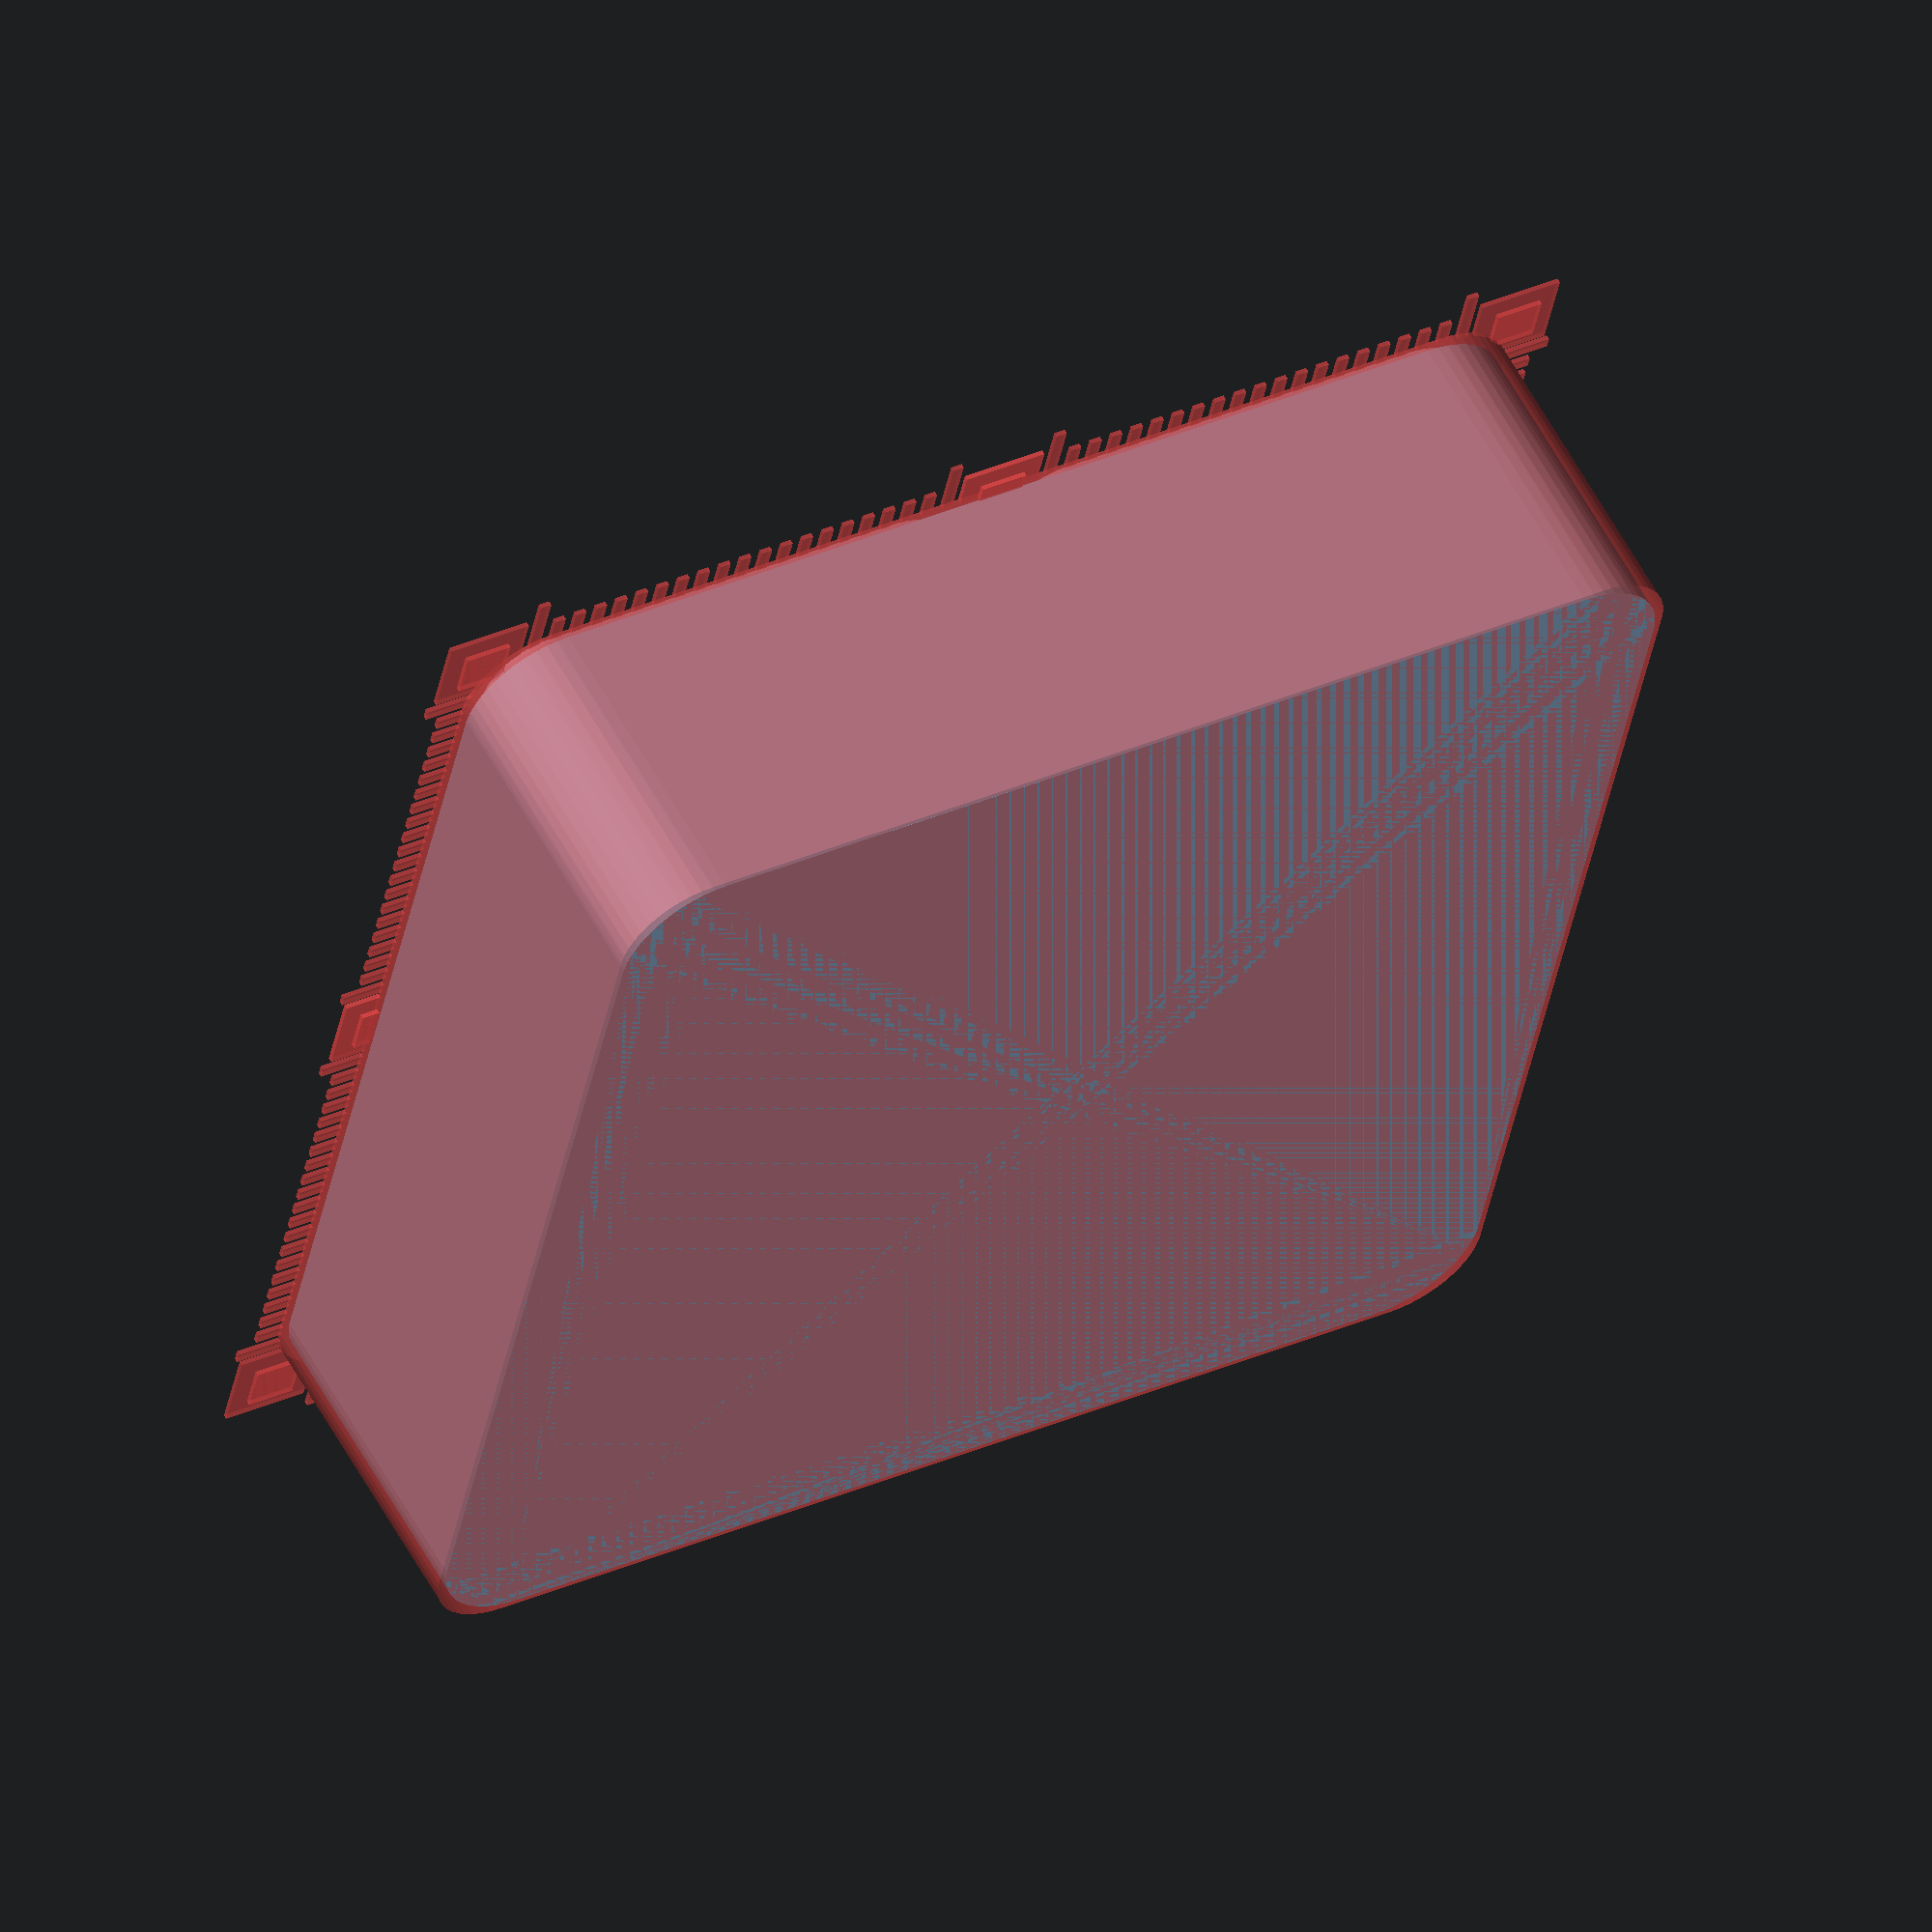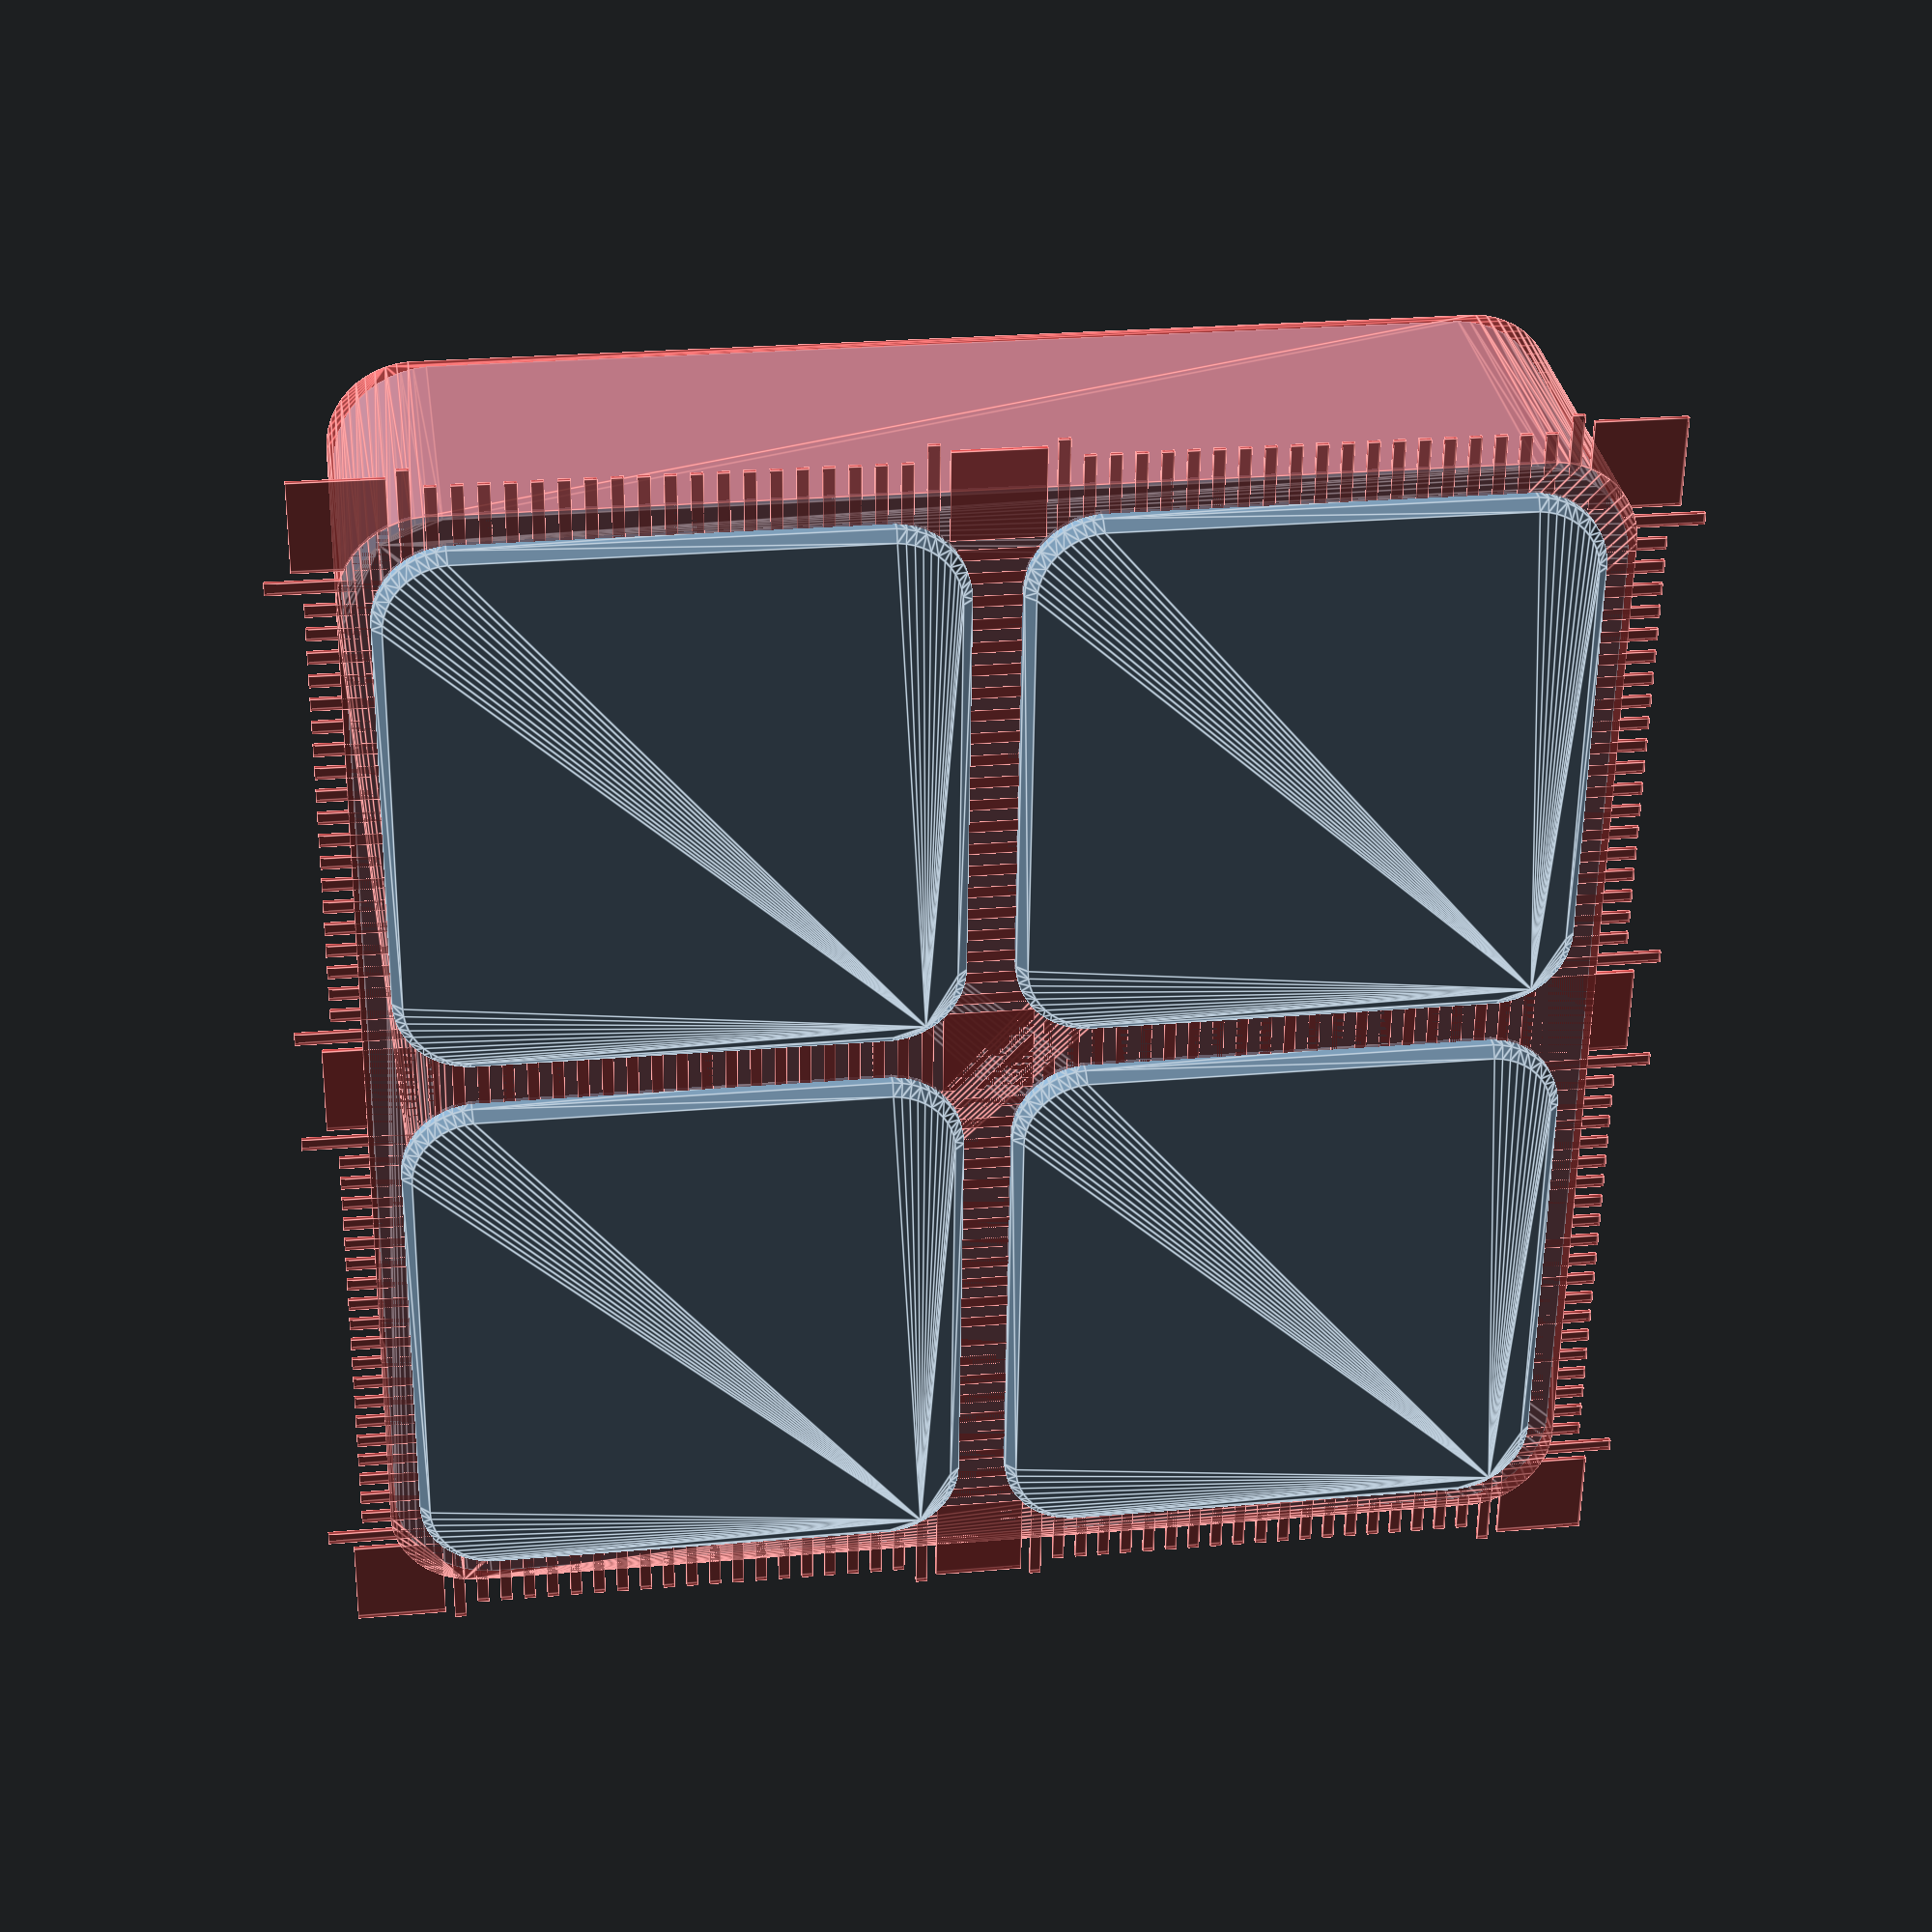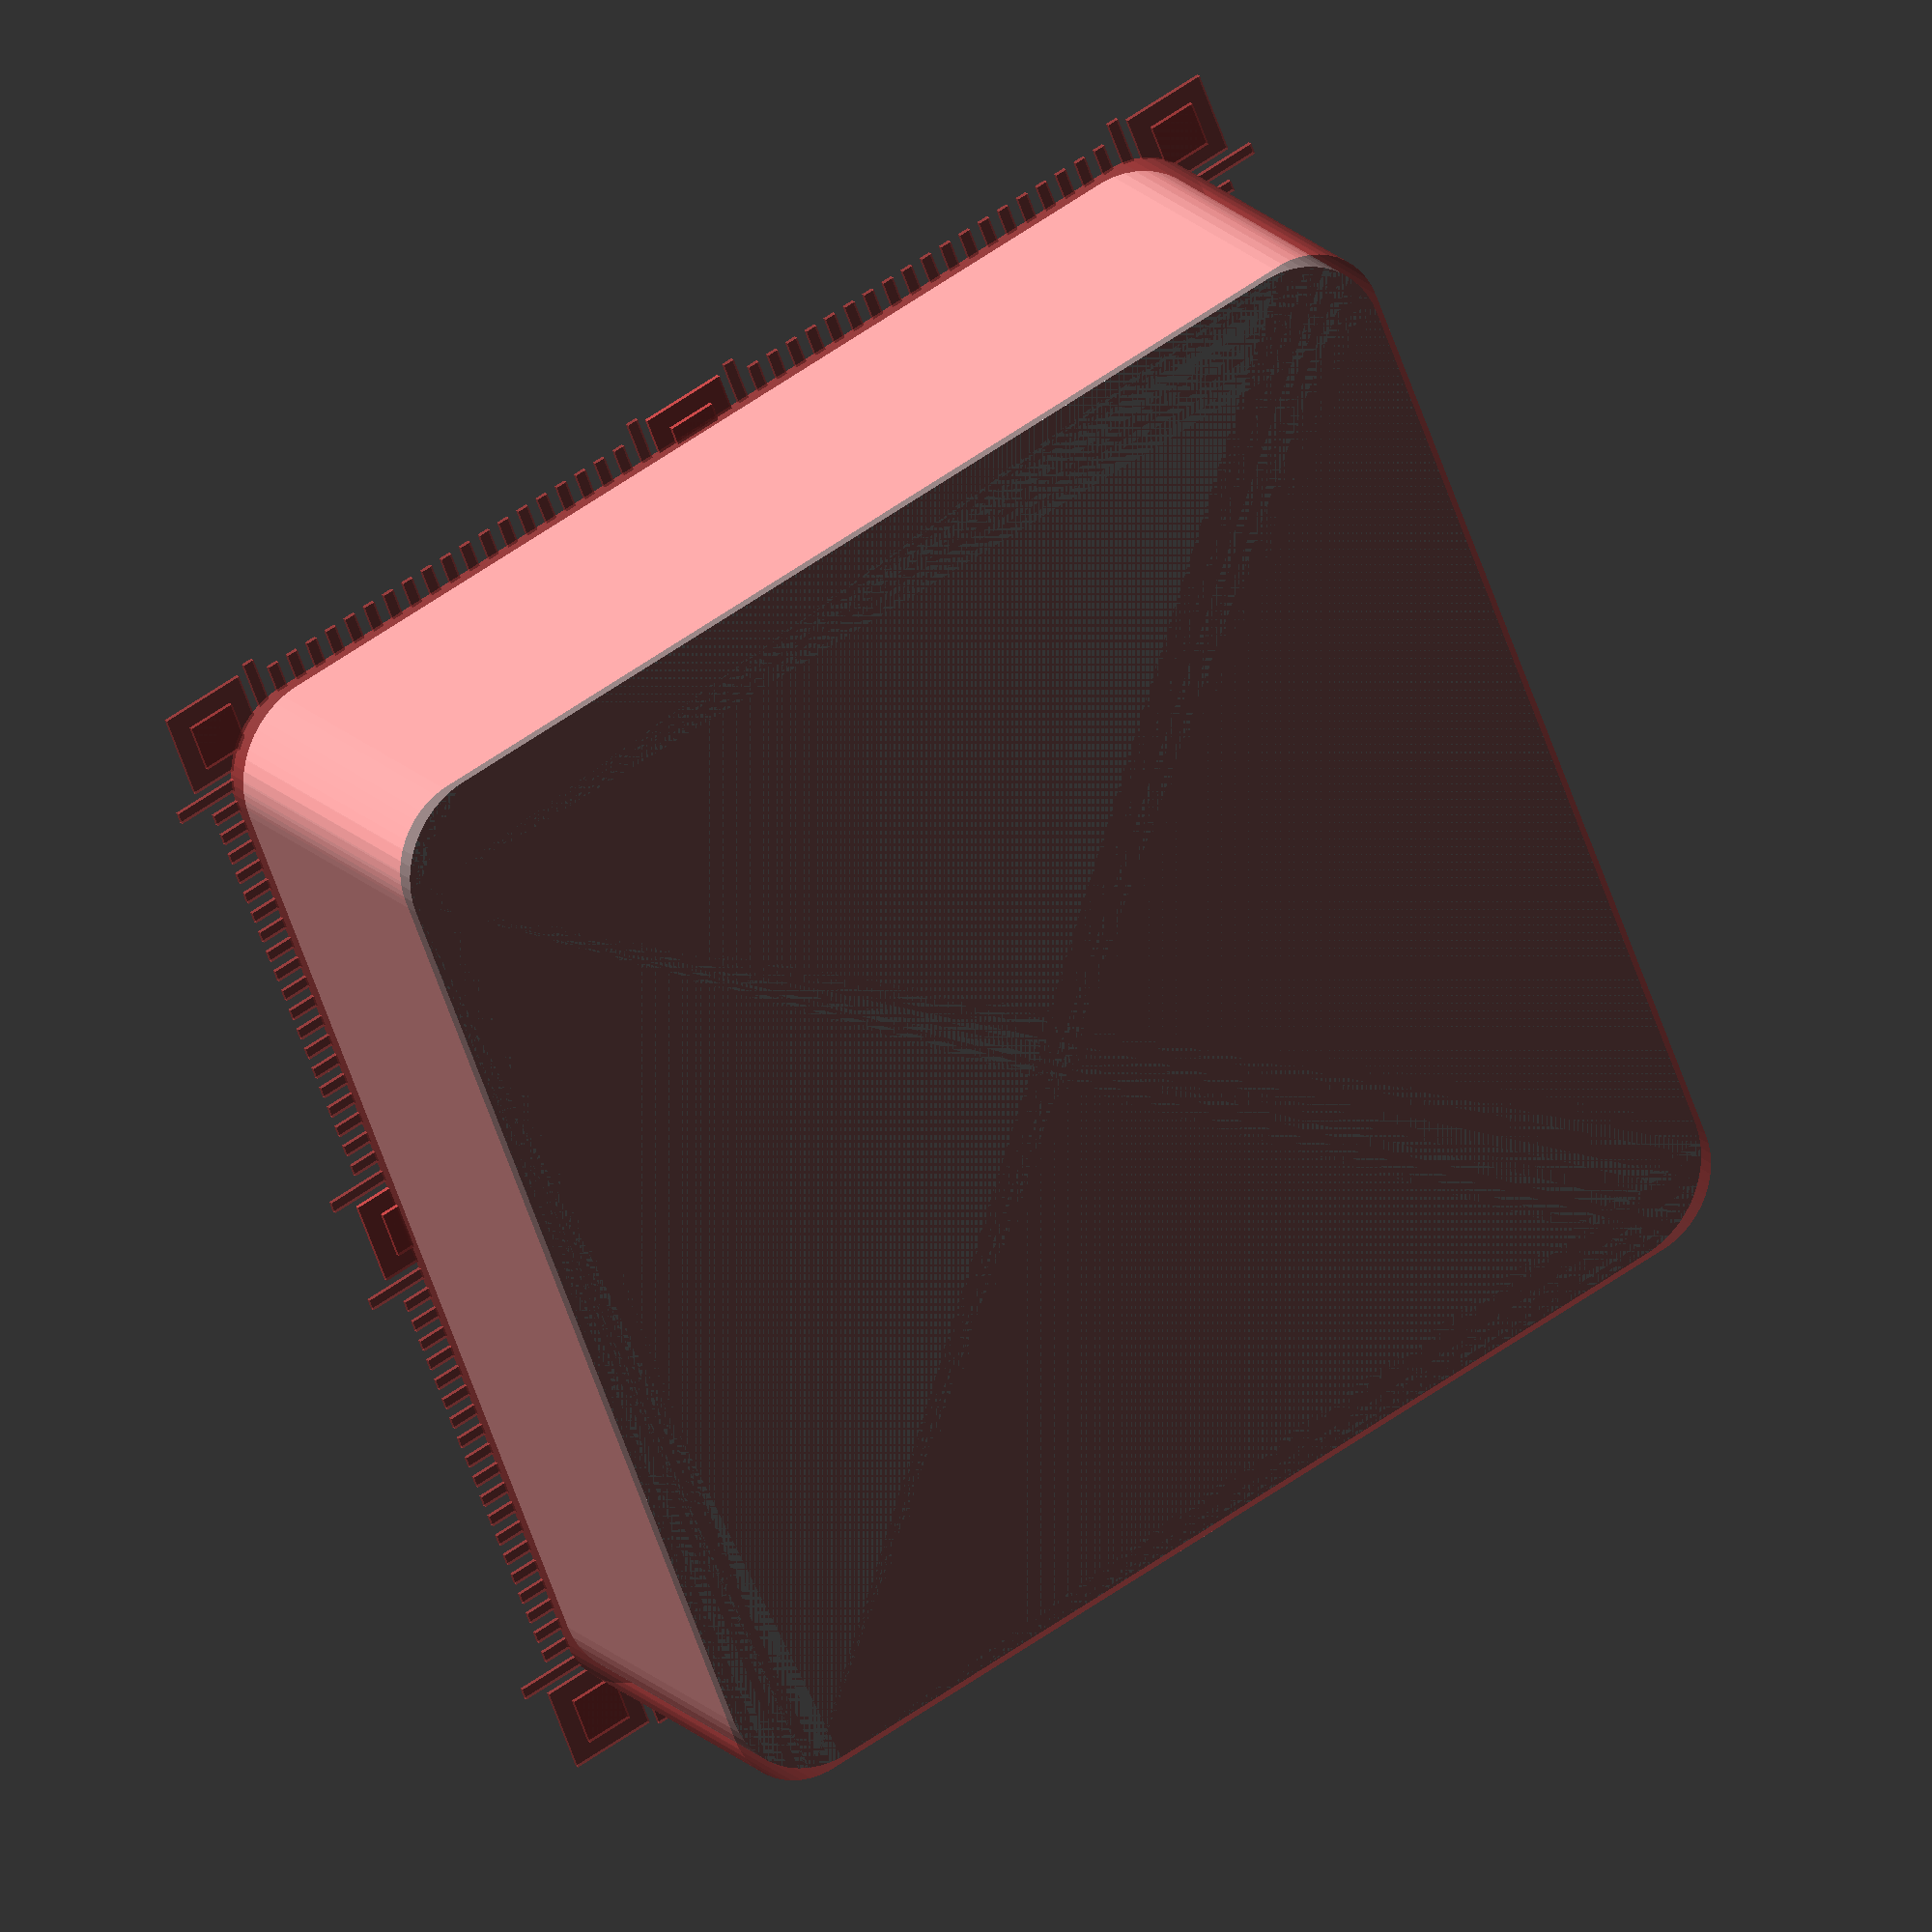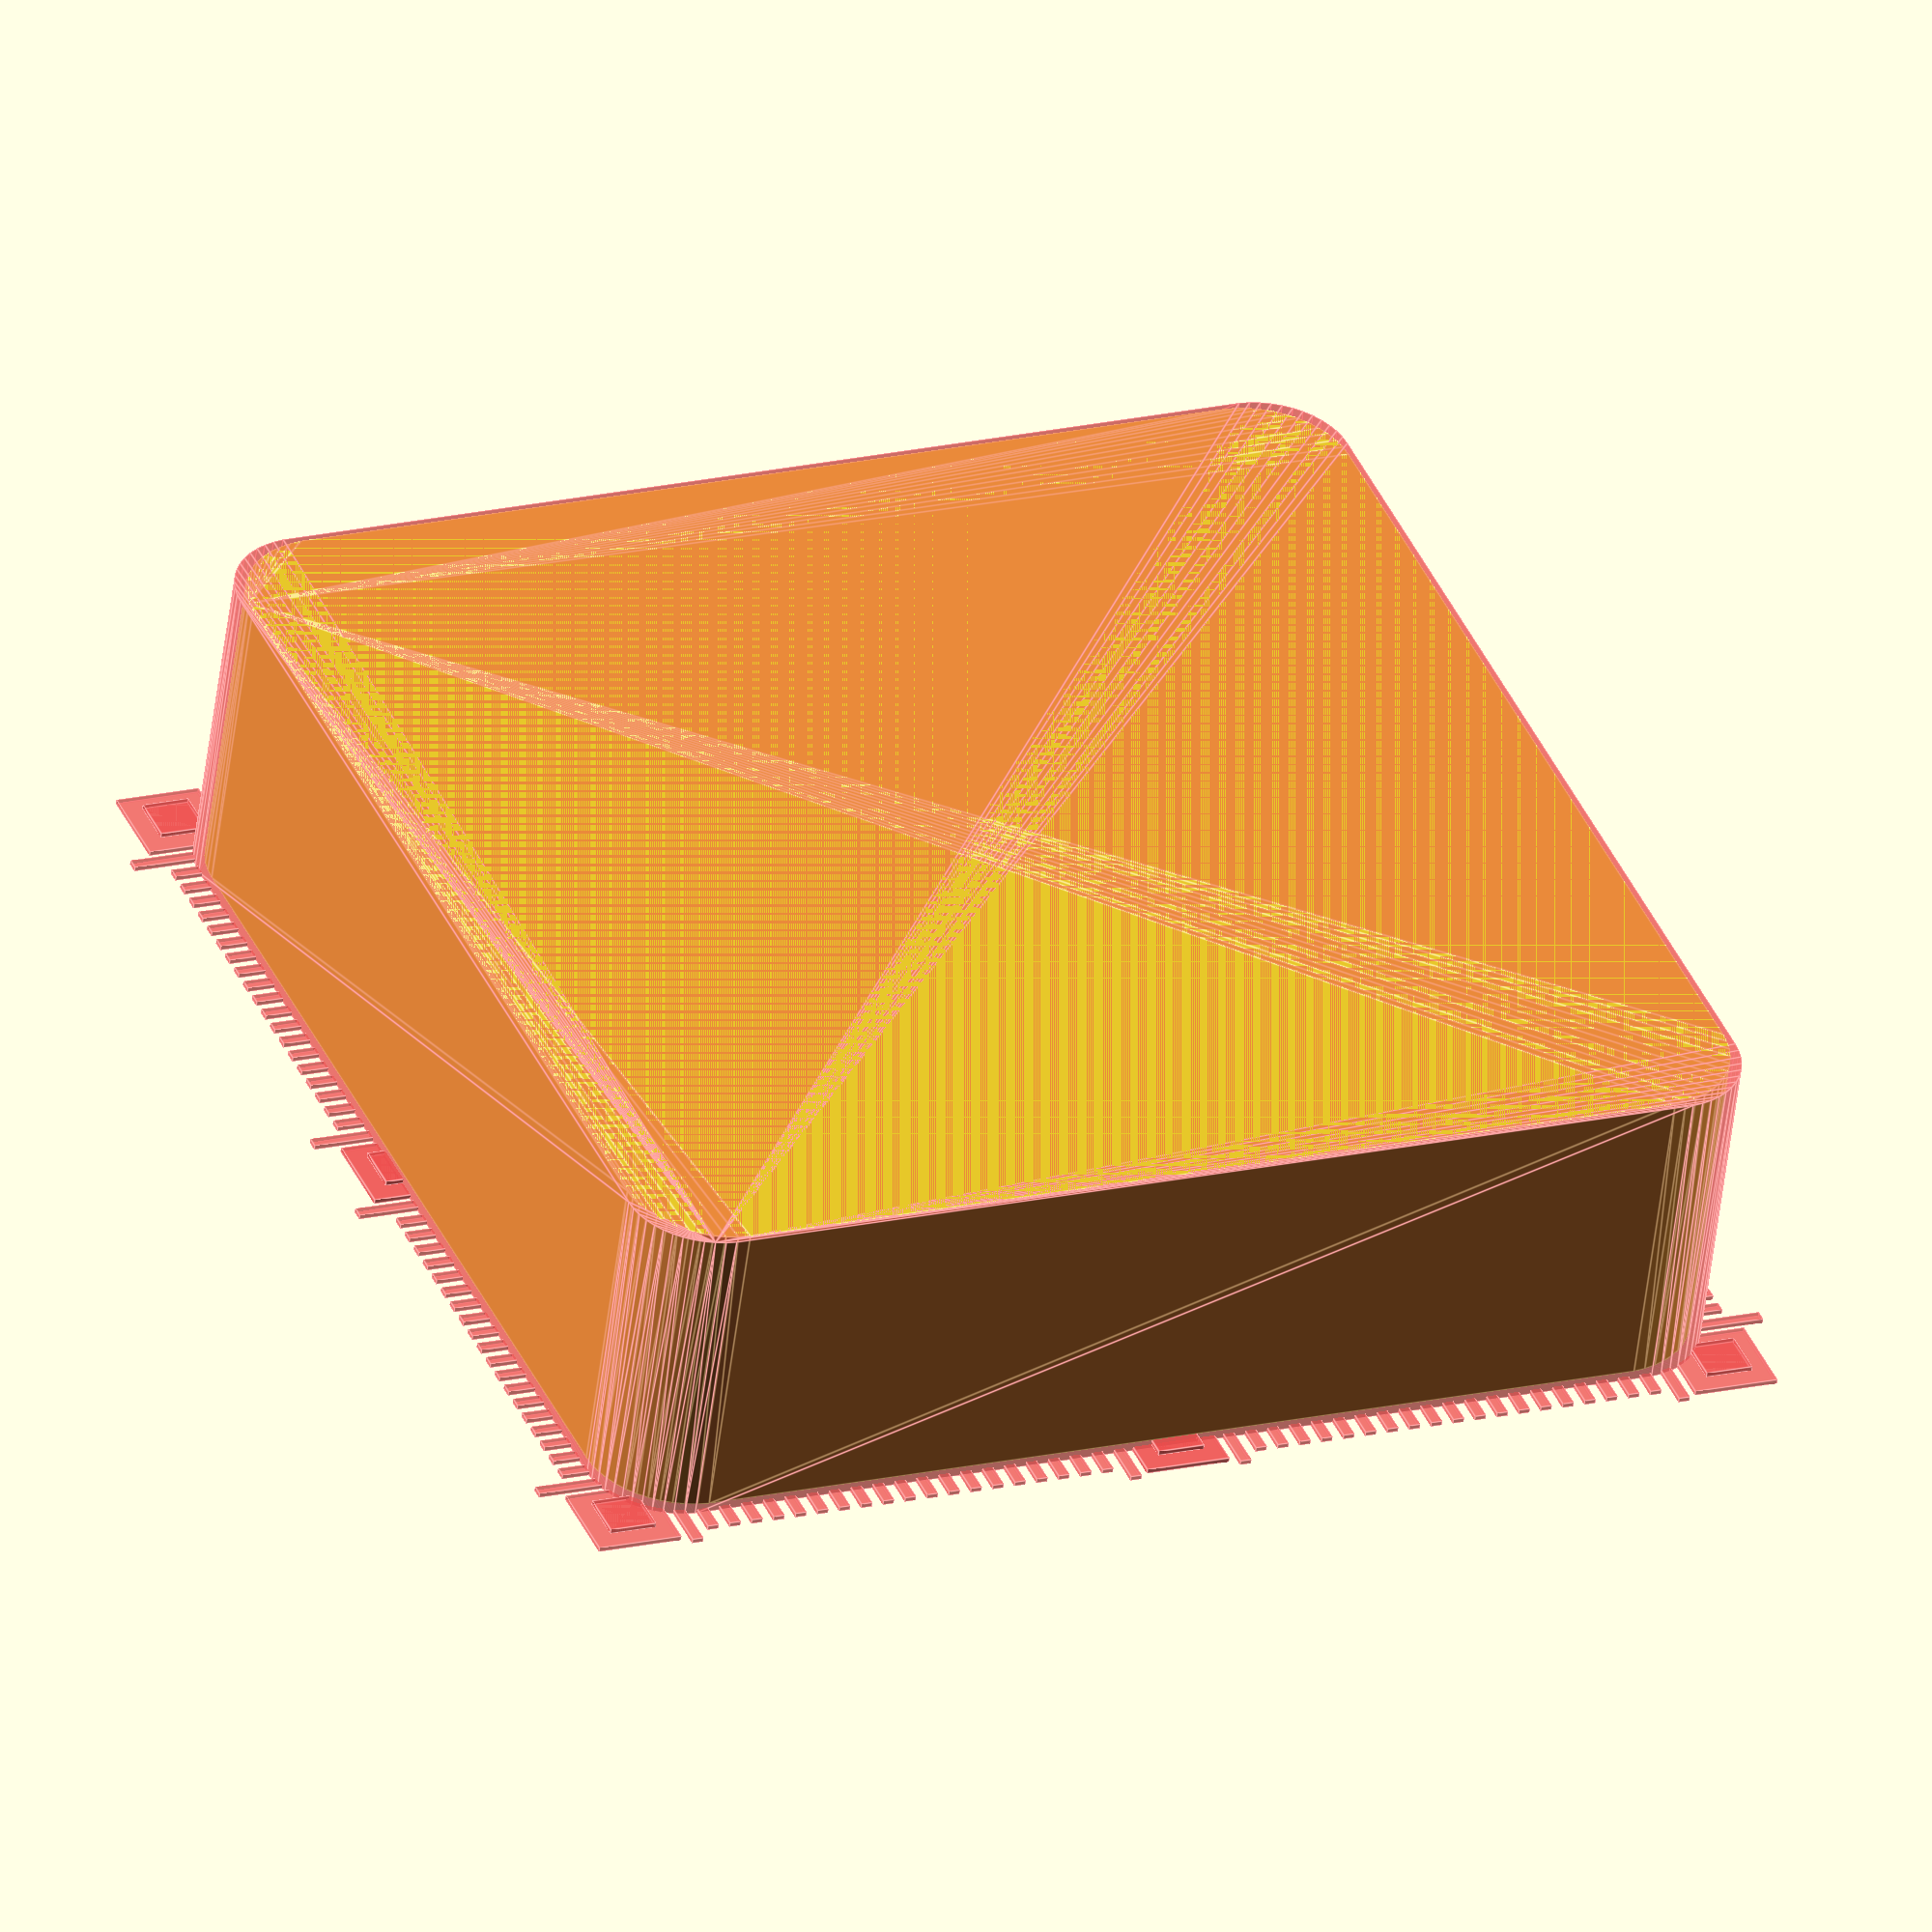
<openscad>
$fn = 50;


difference() {
	union() {
		translate(v = [0, 0, 1.2500000000]) {
			hull() {
				translate(v = [-25.0000000000, 25.0000000000, 0]) {
					cylinder(h = 16.7500000000, r = 5);
				}
				translate(v = [25.0000000000, 25.0000000000, 0]) {
					cylinder(h = 16.7500000000, r = 5);
				}
				translate(v = [-25.0000000000, -25.0000000000, 0]) {
					cylinder(h = 16.7500000000, r = 5);
				}
				translate(v = [25.0000000000, -25.0000000000, 0]) {
					cylinder(h = 16.7500000000, r = 5);
				}
			}
		}
		translate(v = [0, 0, 1]) {
			#hull() {
				translate(v = [-25.9000000000, 25.9000000000, 0]) {
					cylinder(h = 17.0000000000, r = 4.4000000000);
				}
				translate(v = [25.9000000000, 25.9000000000, 0]) {
					cylinder(h = 17.0000000000, r = 4.4000000000);
				}
				translate(v = [-25.9000000000, -25.9000000000, 0]) {
					cylinder(h = 17.0000000000, r = 4.4000000000);
				}
				translate(v = [25.9000000000, -25.9000000000, 0]) {
					cylinder(h = 17.0000000000, r = 4.4000000000);
				}
			}
		}
		translate(v = [-15.0000000000, -15.0000000000, 0.5000000000]) {
			rotate(a = [0, 180, 0]) {
				hull() {
					translate(v = [-10.0000000000, 10.0000000000, 0]) {
						cylinder(h = 0.5000000000, r1 = 3.8000000000, r2 = 3.3000000000);
					}
					translate(v = [10.0000000000, 10.0000000000, 0]) {
						cylinder(h = 0.5000000000, r1 = 3.8000000000, r2 = 3.3000000000);
					}
					translate(v = [-10.0000000000, -10.0000000000, 0]) {
						cylinder(h = 0.5000000000, r1 = 3.8000000000, r2 = 3.3000000000);
					}
					translate(v = [10.0000000000, -10.0000000000, 0]) {
						cylinder(h = 0.5000000000, r1 = 3.8000000000, r2 = 3.3000000000);
					}
				}
			}
		}
		translate(v = [-15.0000000000, -15.0000000000, 1.5000000000]) {
			rotate(a = [0, 180, 0]) {
				hull() {
					translate(v = [-10.0000000000, 10.0000000000, 0]) {
						cylinder(h = 1, r1 = 3.8000000000, r2 = 3.8000000000);
					}
					translate(v = [10.0000000000, 10.0000000000, 0]) {
						cylinder(h = 1, r1 = 3.8000000000, r2 = 3.8000000000);
					}
					translate(v = [-10.0000000000, -10.0000000000, 0]) {
						cylinder(h = 1, r1 = 3.8000000000, r2 = 3.8000000000);
					}
					translate(v = [10.0000000000, -10.0000000000, 0]) {
						cylinder(h = 1, r1 = 3.8000000000, r2 = 3.8000000000);
					}
				}
			}
		}
		translate(v = [-15.0000000000, 15.0000000000, 0.5000000000]) {
			rotate(a = [0, 180, 0]) {
				hull() {
					translate(v = [-10.0000000000, 10.0000000000, 0]) {
						cylinder(h = 0.5000000000, r1 = 3.8000000000, r2 = 3.3000000000);
					}
					translate(v = [10.0000000000, 10.0000000000, 0]) {
						cylinder(h = 0.5000000000, r1 = 3.8000000000, r2 = 3.3000000000);
					}
					translate(v = [-10.0000000000, -10.0000000000, 0]) {
						cylinder(h = 0.5000000000, r1 = 3.8000000000, r2 = 3.3000000000);
					}
					translate(v = [10.0000000000, -10.0000000000, 0]) {
						cylinder(h = 0.5000000000, r1 = 3.8000000000, r2 = 3.3000000000);
					}
				}
			}
		}
		translate(v = [-15.0000000000, 15.0000000000, 1.5000000000]) {
			rotate(a = [0, 180, 0]) {
				hull() {
					translate(v = [-10.0000000000, 10.0000000000, 0]) {
						cylinder(h = 1, r1 = 3.8000000000, r2 = 3.8000000000);
					}
					translate(v = [10.0000000000, 10.0000000000, 0]) {
						cylinder(h = 1, r1 = 3.8000000000, r2 = 3.8000000000);
					}
					translate(v = [-10.0000000000, -10.0000000000, 0]) {
						cylinder(h = 1, r1 = 3.8000000000, r2 = 3.8000000000);
					}
					translate(v = [10.0000000000, -10.0000000000, 0]) {
						cylinder(h = 1, r1 = 3.8000000000, r2 = 3.8000000000);
					}
				}
			}
		}
		translate(v = [15.0000000000, -15.0000000000, 0.5000000000]) {
			rotate(a = [0, 180, 0]) {
				hull() {
					translate(v = [-10.0000000000, 10.0000000000, 0]) {
						cylinder(h = 0.5000000000, r1 = 3.8000000000, r2 = 3.3000000000);
					}
					translate(v = [10.0000000000, 10.0000000000, 0]) {
						cylinder(h = 0.5000000000, r1 = 3.8000000000, r2 = 3.3000000000);
					}
					translate(v = [-10.0000000000, -10.0000000000, 0]) {
						cylinder(h = 0.5000000000, r1 = 3.8000000000, r2 = 3.3000000000);
					}
					translate(v = [10.0000000000, -10.0000000000, 0]) {
						cylinder(h = 0.5000000000, r1 = 3.8000000000, r2 = 3.3000000000);
					}
				}
			}
		}
		translate(v = [15.0000000000, -15.0000000000, 1.5000000000]) {
			rotate(a = [0, 180, 0]) {
				hull() {
					translate(v = [-10.0000000000, 10.0000000000, 0]) {
						cylinder(h = 1, r1 = 3.8000000000, r2 = 3.8000000000);
					}
					translate(v = [10.0000000000, 10.0000000000, 0]) {
						cylinder(h = 1, r1 = 3.8000000000, r2 = 3.8000000000);
					}
					translate(v = [-10.0000000000, -10.0000000000, 0]) {
						cylinder(h = 1, r1 = 3.8000000000, r2 = 3.8000000000);
					}
					translate(v = [10.0000000000, -10.0000000000, 0]) {
						cylinder(h = 1, r1 = 3.8000000000, r2 = 3.8000000000);
					}
				}
			}
		}
		translate(v = [15.0000000000, 15.0000000000, 0.5000000000]) {
			rotate(a = [0, 180, 0]) {
				hull() {
					translate(v = [-10.0000000000, 10.0000000000, 0]) {
						cylinder(h = 0.5000000000, r1 = 3.8000000000, r2 = 3.3000000000);
					}
					translate(v = [10.0000000000, 10.0000000000, 0]) {
						cylinder(h = 0.5000000000, r1 = 3.8000000000, r2 = 3.3000000000);
					}
					translate(v = [-10.0000000000, -10.0000000000, 0]) {
						cylinder(h = 0.5000000000, r1 = 3.8000000000, r2 = 3.3000000000);
					}
					translate(v = [10.0000000000, -10.0000000000, 0]) {
						cylinder(h = 0.5000000000, r1 = 3.8000000000, r2 = 3.3000000000);
					}
				}
			}
		}
		translate(v = [15.0000000000, 15.0000000000, 1.5000000000]) {
			rotate(a = [0, 180, 0]) {
				hull() {
					translate(v = [-10.0000000000, 10.0000000000, 0]) {
						cylinder(h = 1, r1 = 3.8000000000, r2 = 3.8000000000);
					}
					translate(v = [10.0000000000, 10.0000000000, 0]) {
						cylinder(h = 1, r1 = 3.8000000000, r2 = 3.8000000000);
					}
					translate(v = [-10.0000000000, -10.0000000000, 0]) {
						cylinder(h = 1, r1 = 3.8000000000, r2 = 3.8000000000);
					}
					translate(v = [10.0000000000, -10.0000000000, 0]) {
						cylinder(h = 1, r1 = 3.8000000000, r2 = 3.8000000000);
					}
				}
			}
		}
	}
	union() {
		translate(v = [0, 0, 3]) {
			hull() {
				translate(v = [-25.0000000000, 25.0000000000, 0]) {
					cylinder(h = 14.7500000000, r = 3.8000000000);
				}
				translate(v = [25.0000000000, 25.0000000000, 0]) {
					cylinder(h = 14.7500000000, r = 3.8000000000);
				}
				translate(v = [-25.0000000000, -25.0000000000, 0]) {
					cylinder(h = 14.7500000000, r = 3.8000000000);
				}
				translate(v = [25.0000000000, -25.0000000000, 0]) {
					cylinder(h = 14.7500000000, r = 3.8000000000);
				}
			}
		}
		translate(v = [-15.0000000000, -15.0000000000, 3.5000000000]) {
			rotate(a = [0, 180, 0]) {
				hull() {
					translate(v = [-10.0000000000, 10.0000000000, 0]) {
						cylinder(h = 1.5000000000, r1 = 2.6000000000, r2 = 2.6000000000);
					}
					translate(v = [10.0000000000, 10.0000000000, 0]) {
						cylinder(h = 1.5000000000, r1 = 2.6000000000, r2 = 2.6000000000);
					}
					translate(v = [-10.0000000000, -10.0000000000, 0]) {
						cylinder(h = 1.5000000000, r1 = 2.6000000000, r2 = 2.6000000000);
					}
					translate(v = [10.0000000000, -10.0000000000, 0]) {
						cylinder(h = 1.5000000000, r1 = 2.6000000000, r2 = 2.6000000000);
					}
				}
			}
		}
		#translate(v = [-27.3000000000, -32.6250000000, 1]) {
			cube(size = [0.6000000000, 5.2500000000, 0.2500000000]);
		}
		#translate(v = [-27.3000000000, -2.6250000000, 1]) {
			cube(size = [0.6000000000, 5.2500000000, 0.2500000000]);
		}
		#translate(v = [-26.1000000000, -31.7500000000, 1]) {
			cube(size = [0.6000000000, 3.5000000000, 0.2500000000]);
		}
		#translate(v = [-26.1000000000, -1.7500000000, 1]) {
			cube(size = [0.6000000000, 3.5000000000, 0.2500000000]);
		}
		#translate(v = [-24.9000000000, -31.7500000000, 1]) {
			cube(size = [0.6000000000, 3.5000000000, 0.2500000000]);
		}
		#translate(v = [-24.9000000000, -1.7500000000, 1]) {
			cube(size = [0.6000000000, 3.5000000000, 0.2500000000]);
		}
		#translate(v = [-23.7000000000, -31.7500000000, 1]) {
			cube(size = [0.6000000000, 3.5000000000, 0.2500000000]);
		}
		#translate(v = [-23.7000000000, -1.7500000000, 1]) {
			cube(size = [0.6000000000, 3.5000000000, 0.2500000000]);
		}
		#translate(v = [-22.5000000000, -31.7500000000, 1]) {
			cube(size = [0.6000000000, 3.5000000000, 0.2500000000]);
		}
		#translate(v = [-22.5000000000, -1.7500000000, 1]) {
			cube(size = [0.6000000000, 3.5000000000, 0.2500000000]);
		}
		#translate(v = [-21.3000000000, -31.7500000000, 1]) {
			cube(size = [0.6000000000, 3.5000000000, 0.2500000000]);
		}
		#translate(v = [-21.3000000000, -1.7500000000, 1]) {
			cube(size = [0.6000000000, 3.5000000000, 0.2500000000]);
		}
		#translate(v = [-20.1000000000, -31.7500000000, 1]) {
			cube(size = [0.6000000000, 3.5000000000, 0.2500000000]);
		}
		#translate(v = [-20.1000000000, -1.7500000000, 1]) {
			cube(size = [0.6000000000, 3.5000000000, 0.2500000000]);
		}
		#translate(v = [-18.9000000000, -31.7500000000, 1]) {
			cube(size = [0.6000000000, 3.5000000000, 0.2500000000]);
		}
		#translate(v = [-18.9000000000, -1.7500000000, 1]) {
			cube(size = [0.6000000000, 3.5000000000, 0.2500000000]);
		}
		#translate(v = [-17.7000000000, -31.7500000000, 1]) {
			cube(size = [0.6000000000, 3.5000000000, 0.2500000000]);
		}
		#translate(v = [-17.7000000000, -1.7500000000, 1]) {
			cube(size = [0.6000000000, 3.5000000000, 0.2500000000]);
		}
		#translate(v = [-16.5000000000, -31.7500000000, 1]) {
			cube(size = [0.6000000000, 3.5000000000, 0.2500000000]);
		}
		#translate(v = [-16.5000000000, -1.7500000000, 1]) {
			cube(size = [0.6000000000, 3.5000000000, 0.2500000000]);
		}
		#translate(v = [-15.3000000000, -31.7500000000, 1]) {
			cube(size = [0.6000000000, 3.5000000000, 0.2500000000]);
		}
		#translate(v = [-15.3000000000, -1.7500000000, 1]) {
			cube(size = [0.6000000000, 3.5000000000, 0.2500000000]);
		}
		#translate(v = [-14.1000000000, -31.7500000000, 1]) {
			cube(size = [0.6000000000, 3.5000000000, 0.2500000000]);
		}
		#translate(v = [-14.1000000000, -1.7500000000, 1]) {
			cube(size = [0.6000000000, 3.5000000000, 0.2500000000]);
		}
		#translate(v = [-12.9000000000, -31.7500000000, 1]) {
			cube(size = [0.6000000000, 3.5000000000, 0.2500000000]);
		}
		#translate(v = [-12.9000000000, -1.7500000000, 1]) {
			cube(size = [0.6000000000, 3.5000000000, 0.2500000000]);
		}
		#translate(v = [-11.7000000000, -31.7500000000, 1]) {
			cube(size = [0.6000000000, 3.5000000000, 0.2500000000]);
		}
		#translate(v = [-11.7000000000, -1.7500000000, 1]) {
			cube(size = [0.6000000000, 3.5000000000, 0.2500000000]);
		}
		#translate(v = [-10.5000000000, -31.7500000000, 1]) {
			cube(size = [0.6000000000, 3.5000000000, 0.2500000000]);
		}
		#translate(v = [-10.5000000000, -1.7500000000, 1]) {
			cube(size = [0.6000000000, 3.5000000000, 0.2500000000]);
		}
		#translate(v = [-9.3000000000, -31.7500000000, 1]) {
			cube(size = [0.6000000000, 3.5000000000, 0.2500000000]);
		}
		#translate(v = [-9.3000000000, -1.7500000000, 1]) {
			cube(size = [0.6000000000, 3.5000000000, 0.2500000000]);
		}
		#translate(v = [-8.1000000000, -31.7500000000, 1]) {
			cube(size = [0.6000000000, 3.5000000000, 0.2500000000]);
		}
		#translate(v = [-8.1000000000, -1.7500000000, 1]) {
			cube(size = [0.6000000000, 3.5000000000, 0.2500000000]);
		}
		#translate(v = [-6.9000000000, -31.7500000000, 1]) {
			cube(size = [0.6000000000, 3.5000000000, 0.2500000000]);
		}
		#translate(v = [-6.9000000000, -1.7500000000, 1]) {
			cube(size = [0.6000000000, 3.5000000000, 0.2500000000]);
		}
		#translate(v = [-5.7000000000, -31.7500000000, 1]) {
			cube(size = [0.6000000000, 3.5000000000, 0.2500000000]);
		}
		#translate(v = [-5.7000000000, -1.7500000000, 1]) {
			cube(size = [0.6000000000, 3.5000000000, 0.2500000000]);
		}
		#translate(v = [-4.5000000000, -31.7500000000, 1]) {
			cube(size = [0.6000000000, 3.5000000000, 0.2500000000]);
		}
		#translate(v = [-4.5000000000, -1.7500000000, 1]) {
			cube(size = [0.6000000000, 3.5000000000, 0.2500000000]);
		}
		#translate(v = [-3.3000000000, -32.6250000000, 1]) {
			cube(size = [0.6000000000, 5.2500000000, 0.2500000000]);
		}
		#translate(v = [-3.3000000000, -2.6250000000, 1]) {
			cube(size = [0.6000000000, 5.2500000000, 0.2500000000]);
		}
		#translate(v = [-33.5000000000, -27.3000000000, 1]) {
			cube(size = [7.0000000000, 0.6000000000, 0.2500000000]);
		}
		#translate(v = [-3.5000000000, -27.3000000000, 1]) {
			cube(size = [7.0000000000, 0.6000000000, 0.2500000000]);
		}
		#translate(v = [-31.7500000000, -26.1000000000, 1]) {
			cube(size = [3.5000000000, 0.6000000000, 0.2500000000]);
		}
		#translate(v = [-1.7500000000, -26.1000000000, 1]) {
			cube(size = [3.5000000000, 0.6000000000, 0.2500000000]);
		}
		#translate(v = [-31.7500000000, -24.9000000000, 1]) {
			cube(size = [3.5000000000, 0.6000000000, 0.2500000000]);
		}
		#translate(v = [-1.7500000000, -24.9000000000, 1]) {
			cube(size = [3.5000000000, 0.6000000000, 0.2500000000]);
		}
		#translate(v = [-31.7500000000, -23.7000000000, 1]) {
			cube(size = [3.5000000000, 0.6000000000, 0.2500000000]);
		}
		#translate(v = [-1.7500000000, -23.7000000000, 1]) {
			cube(size = [3.5000000000, 0.6000000000, 0.2500000000]);
		}
		#translate(v = [-31.7500000000, -22.5000000000, 1]) {
			cube(size = [3.5000000000, 0.6000000000, 0.2500000000]);
		}
		#translate(v = [-1.7500000000, -22.5000000000, 1]) {
			cube(size = [3.5000000000, 0.6000000000, 0.2500000000]);
		}
		#translate(v = [-31.7500000000, -21.3000000000, 1]) {
			cube(size = [3.5000000000, 0.6000000000, 0.2500000000]);
		}
		#translate(v = [-1.7500000000, -21.3000000000, 1]) {
			cube(size = [3.5000000000, 0.6000000000, 0.2500000000]);
		}
		#translate(v = [-31.7500000000, -20.1000000000, 1]) {
			cube(size = [3.5000000000, 0.6000000000, 0.2500000000]);
		}
		#translate(v = [-1.7500000000, -20.1000000000, 1]) {
			cube(size = [3.5000000000, 0.6000000000, 0.2500000000]);
		}
		#translate(v = [-31.7500000000, -18.9000000000, 1]) {
			cube(size = [3.5000000000, 0.6000000000, 0.2500000000]);
		}
		#translate(v = [-1.7500000000, -18.9000000000, 1]) {
			cube(size = [3.5000000000, 0.6000000000, 0.2500000000]);
		}
		#translate(v = [-31.7500000000, -17.7000000000, 1]) {
			cube(size = [3.5000000000, 0.6000000000, 0.2500000000]);
		}
		#translate(v = [-1.7500000000, -17.7000000000, 1]) {
			cube(size = [3.5000000000, 0.6000000000, 0.2500000000]);
		}
		#translate(v = [-31.7500000000, -16.5000000000, 1]) {
			cube(size = [3.5000000000, 0.6000000000, 0.2500000000]);
		}
		#translate(v = [-1.7500000000, -16.5000000000, 1]) {
			cube(size = [3.5000000000, 0.6000000000, 0.2500000000]);
		}
		#translate(v = [-31.7500000000, -15.3000000000, 1]) {
			cube(size = [3.5000000000, 0.6000000000, 0.2500000000]);
		}
		#translate(v = [-1.7500000000, -15.3000000000, 1]) {
			cube(size = [3.5000000000, 0.6000000000, 0.2500000000]);
		}
		#translate(v = [-31.7500000000, -14.1000000000, 1]) {
			cube(size = [3.5000000000, 0.6000000000, 0.2500000000]);
		}
		#translate(v = [-1.7500000000, -14.1000000000, 1]) {
			cube(size = [3.5000000000, 0.6000000000, 0.2500000000]);
		}
		#translate(v = [-31.7500000000, -12.9000000000, 1]) {
			cube(size = [3.5000000000, 0.6000000000, 0.2500000000]);
		}
		#translate(v = [-1.7500000000, -12.9000000000, 1]) {
			cube(size = [3.5000000000, 0.6000000000, 0.2500000000]);
		}
		#translate(v = [-31.7500000000, -11.7000000000, 1]) {
			cube(size = [3.5000000000, 0.6000000000, 0.2500000000]);
		}
		#translate(v = [-1.7500000000, -11.7000000000, 1]) {
			cube(size = [3.5000000000, 0.6000000000, 0.2500000000]);
		}
		#translate(v = [-31.7500000000, -10.5000000000, 1]) {
			cube(size = [3.5000000000, 0.6000000000, 0.2500000000]);
		}
		#translate(v = [-1.7500000000, -10.5000000000, 1]) {
			cube(size = [3.5000000000, 0.6000000000, 0.2500000000]);
		}
		#translate(v = [-31.7500000000, -9.3000000000, 1]) {
			cube(size = [3.5000000000, 0.6000000000, 0.2500000000]);
		}
		#translate(v = [-1.7500000000, -9.3000000000, 1]) {
			cube(size = [3.5000000000, 0.6000000000, 0.2500000000]);
		}
		#translate(v = [-31.7500000000, -8.1000000000, 1]) {
			cube(size = [3.5000000000, 0.6000000000, 0.2500000000]);
		}
		#translate(v = [-1.7500000000, -8.1000000000, 1]) {
			cube(size = [3.5000000000, 0.6000000000, 0.2500000000]);
		}
		#translate(v = [-31.7500000000, -6.9000000000, 1]) {
			cube(size = [3.5000000000, 0.6000000000, 0.2500000000]);
		}
		#translate(v = [-1.7500000000, -6.9000000000, 1]) {
			cube(size = [3.5000000000, 0.6000000000, 0.2500000000]);
		}
		#translate(v = [-31.7500000000, -5.7000000000, 1]) {
			cube(size = [3.5000000000, 0.6000000000, 0.2500000000]);
		}
		#translate(v = [-1.7500000000, -5.7000000000, 1]) {
			cube(size = [3.5000000000, 0.6000000000, 0.2500000000]);
		}
		#translate(v = [-31.7500000000, -4.5000000000, 1]) {
			cube(size = [3.5000000000, 0.6000000000, 0.2500000000]);
		}
		#translate(v = [-1.7500000000, -4.5000000000, 1]) {
			cube(size = [3.5000000000, 0.6000000000, 0.2500000000]);
		}
		#translate(v = [-33.5000000000, -3.3000000000, 1]) {
			cube(size = [7.0000000000, 0.6000000000, 0.2500000000]);
		}
		#translate(v = [-3.5000000000, -3.3000000000, 1]) {
			cube(size = [7.0000000000, 0.6000000000, 0.2500000000]);
		}
		#translate(v = [-32.2500000000, -32.2500000000, 1]) {
			cube(size = [4.5000000000, 4.5000000000, 0.2500000000]);
		}
		#translate(v = [-2.2500000000, -32.2500000000, 1]) {
			cube(size = [4.5000000000, 4.5000000000, 0.2500000000]);
		}
		#translate(v = [-32.2500000000, -2.2500000000, 1]) {
			cube(size = [4.5000000000, 4.5000000000, 0.2500000000]);
		}
		#translate(v = [-2.2500000000, -2.2500000000, 1]) {
			cube(size = [4.5000000000, 4.5000000000, 0.2500000000]);
		}
		#translate(v = [-31.2500000000, -31.2500000000, 1.2500000000]) {
			cube(size = [2.5000000000, 2.5000000000, 0.2500000000]);
		}
		#translate(v = [-1.2500000000, -31.2500000000, 1.2500000000]) {
			cube(size = [2.5000000000, 2.5000000000, 0.2500000000]);
		}
		#translate(v = [-31.2500000000, -1.2500000000, 1.2500000000]) {
			cube(size = [2.5000000000, 2.5000000000, 0.2500000000]);
		}
		#translate(v = [-1.2500000000, -1.2500000000, 1.2500000000]) {
			cube(size = [2.5000000000, 2.5000000000, 0.2500000000]);
		}
		translate(v = [-15.0000000000, 15.0000000000, 3.5000000000]) {
			rotate(a = [0, 180, 0]) {
				hull() {
					translate(v = [-10.0000000000, 10.0000000000, 0]) {
						cylinder(h = 1.5000000000, r1 = 2.6000000000, r2 = 2.6000000000);
					}
					translate(v = [10.0000000000, 10.0000000000, 0]) {
						cylinder(h = 1.5000000000, r1 = 2.6000000000, r2 = 2.6000000000);
					}
					translate(v = [-10.0000000000, -10.0000000000, 0]) {
						cylinder(h = 1.5000000000, r1 = 2.6000000000, r2 = 2.6000000000);
					}
					translate(v = [10.0000000000, -10.0000000000, 0]) {
						cylinder(h = 1.5000000000, r1 = 2.6000000000, r2 = 2.6000000000);
					}
				}
			}
		}
		#translate(v = [-27.3000000000, -2.6250000000, 1]) {
			cube(size = [0.6000000000, 5.2500000000, 0.2500000000]);
		}
		#translate(v = [-27.3000000000, 27.3750000000, 1]) {
			cube(size = [0.6000000000, 5.2500000000, 0.2500000000]);
		}
		#translate(v = [-26.1000000000, -1.7500000000, 1]) {
			cube(size = [0.6000000000, 3.5000000000, 0.2500000000]);
		}
		#translate(v = [-26.1000000000, 28.2500000000, 1]) {
			cube(size = [0.6000000000, 3.5000000000, 0.2500000000]);
		}
		#translate(v = [-24.9000000000, -1.7500000000, 1]) {
			cube(size = [0.6000000000, 3.5000000000, 0.2500000000]);
		}
		#translate(v = [-24.9000000000, 28.2500000000, 1]) {
			cube(size = [0.6000000000, 3.5000000000, 0.2500000000]);
		}
		#translate(v = [-23.7000000000, -1.7500000000, 1]) {
			cube(size = [0.6000000000, 3.5000000000, 0.2500000000]);
		}
		#translate(v = [-23.7000000000, 28.2500000000, 1]) {
			cube(size = [0.6000000000, 3.5000000000, 0.2500000000]);
		}
		#translate(v = [-22.5000000000, -1.7500000000, 1]) {
			cube(size = [0.6000000000, 3.5000000000, 0.2500000000]);
		}
		#translate(v = [-22.5000000000, 28.2500000000, 1]) {
			cube(size = [0.6000000000, 3.5000000000, 0.2500000000]);
		}
		#translate(v = [-21.3000000000, -1.7500000000, 1]) {
			cube(size = [0.6000000000, 3.5000000000, 0.2500000000]);
		}
		#translate(v = [-21.3000000000, 28.2500000000, 1]) {
			cube(size = [0.6000000000, 3.5000000000, 0.2500000000]);
		}
		#translate(v = [-20.1000000000, -1.7500000000, 1]) {
			cube(size = [0.6000000000, 3.5000000000, 0.2500000000]);
		}
		#translate(v = [-20.1000000000, 28.2500000000, 1]) {
			cube(size = [0.6000000000, 3.5000000000, 0.2500000000]);
		}
		#translate(v = [-18.9000000000, -1.7500000000, 1]) {
			cube(size = [0.6000000000, 3.5000000000, 0.2500000000]);
		}
		#translate(v = [-18.9000000000, 28.2500000000, 1]) {
			cube(size = [0.6000000000, 3.5000000000, 0.2500000000]);
		}
		#translate(v = [-17.7000000000, -1.7500000000, 1]) {
			cube(size = [0.6000000000, 3.5000000000, 0.2500000000]);
		}
		#translate(v = [-17.7000000000, 28.2500000000, 1]) {
			cube(size = [0.6000000000, 3.5000000000, 0.2500000000]);
		}
		#translate(v = [-16.5000000000, -1.7500000000, 1]) {
			cube(size = [0.6000000000, 3.5000000000, 0.2500000000]);
		}
		#translate(v = [-16.5000000000, 28.2500000000, 1]) {
			cube(size = [0.6000000000, 3.5000000000, 0.2500000000]);
		}
		#translate(v = [-15.3000000000, -1.7500000000, 1]) {
			cube(size = [0.6000000000, 3.5000000000, 0.2500000000]);
		}
		#translate(v = [-15.3000000000, 28.2500000000, 1]) {
			cube(size = [0.6000000000, 3.5000000000, 0.2500000000]);
		}
		#translate(v = [-14.1000000000, -1.7500000000, 1]) {
			cube(size = [0.6000000000, 3.5000000000, 0.2500000000]);
		}
		#translate(v = [-14.1000000000, 28.2500000000, 1]) {
			cube(size = [0.6000000000, 3.5000000000, 0.2500000000]);
		}
		#translate(v = [-12.9000000000, -1.7500000000, 1]) {
			cube(size = [0.6000000000, 3.5000000000, 0.2500000000]);
		}
		#translate(v = [-12.9000000000, 28.2500000000, 1]) {
			cube(size = [0.6000000000, 3.5000000000, 0.2500000000]);
		}
		#translate(v = [-11.7000000000, -1.7500000000, 1]) {
			cube(size = [0.6000000000, 3.5000000000, 0.2500000000]);
		}
		#translate(v = [-11.7000000000, 28.2500000000, 1]) {
			cube(size = [0.6000000000, 3.5000000000, 0.2500000000]);
		}
		#translate(v = [-10.5000000000, -1.7500000000, 1]) {
			cube(size = [0.6000000000, 3.5000000000, 0.2500000000]);
		}
		#translate(v = [-10.5000000000, 28.2500000000, 1]) {
			cube(size = [0.6000000000, 3.5000000000, 0.2500000000]);
		}
		#translate(v = [-9.3000000000, -1.7500000000, 1]) {
			cube(size = [0.6000000000, 3.5000000000, 0.2500000000]);
		}
		#translate(v = [-9.3000000000, 28.2500000000, 1]) {
			cube(size = [0.6000000000, 3.5000000000, 0.2500000000]);
		}
		#translate(v = [-8.1000000000, -1.7500000000, 1]) {
			cube(size = [0.6000000000, 3.5000000000, 0.2500000000]);
		}
		#translate(v = [-8.1000000000, 28.2500000000, 1]) {
			cube(size = [0.6000000000, 3.5000000000, 0.2500000000]);
		}
		#translate(v = [-6.9000000000, -1.7500000000, 1]) {
			cube(size = [0.6000000000, 3.5000000000, 0.2500000000]);
		}
		#translate(v = [-6.9000000000, 28.2500000000, 1]) {
			cube(size = [0.6000000000, 3.5000000000, 0.2500000000]);
		}
		#translate(v = [-5.7000000000, -1.7500000000, 1]) {
			cube(size = [0.6000000000, 3.5000000000, 0.2500000000]);
		}
		#translate(v = [-5.7000000000, 28.2500000000, 1]) {
			cube(size = [0.6000000000, 3.5000000000, 0.2500000000]);
		}
		#translate(v = [-4.5000000000, -1.7500000000, 1]) {
			cube(size = [0.6000000000, 3.5000000000, 0.2500000000]);
		}
		#translate(v = [-4.5000000000, 28.2500000000, 1]) {
			cube(size = [0.6000000000, 3.5000000000, 0.2500000000]);
		}
		#translate(v = [-3.3000000000, -2.6250000000, 1]) {
			cube(size = [0.6000000000, 5.2500000000, 0.2500000000]);
		}
		#translate(v = [-3.3000000000, 27.3750000000, 1]) {
			cube(size = [0.6000000000, 5.2500000000, 0.2500000000]);
		}
		#translate(v = [-33.5000000000, 2.7000000000, 1]) {
			cube(size = [7.0000000000, 0.6000000000, 0.2500000000]);
		}
		#translate(v = [-3.5000000000, 2.7000000000, 1]) {
			cube(size = [7.0000000000, 0.6000000000, 0.2500000000]);
		}
		#translate(v = [-31.7500000000, 3.9000000000, 1]) {
			cube(size = [3.5000000000, 0.6000000000, 0.2500000000]);
		}
		#translate(v = [-1.7500000000, 3.9000000000, 1]) {
			cube(size = [3.5000000000, 0.6000000000, 0.2500000000]);
		}
		#translate(v = [-31.7500000000, 5.1000000000, 1]) {
			cube(size = [3.5000000000, 0.6000000000, 0.2500000000]);
		}
		#translate(v = [-1.7500000000, 5.1000000000, 1]) {
			cube(size = [3.5000000000, 0.6000000000, 0.2500000000]);
		}
		#translate(v = [-31.7500000000, 6.3000000000, 1]) {
			cube(size = [3.5000000000, 0.6000000000, 0.2500000000]);
		}
		#translate(v = [-1.7500000000, 6.3000000000, 1]) {
			cube(size = [3.5000000000, 0.6000000000, 0.2500000000]);
		}
		#translate(v = [-31.7500000000, 7.5000000000, 1]) {
			cube(size = [3.5000000000, 0.6000000000, 0.2500000000]);
		}
		#translate(v = [-1.7500000000, 7.5000000000, 1]) {
			cube(size = [3.5000000000, 0.6000000000, 0.2500000000]);
		}
		#translate(v = [-31.7500000000, 8.7000000000, 1]) {
			cube(size = [3.5000000000, 0.6000000000, 0.2500000000]);
		}
		#translate(v = [-1.7500000000, 8.7000000000, 1]) {
			cube(size = [3.5000000000, 0.6000000000, 0.2500000000]);
		}
		#translate(v = [-31.7500000000, 9.9000000000, 1]) {
			cube(size = [3.5000000000, 0.6000000000, 0.2500000000]);
		}
		#translate(v = [-1.7500000000, 9.9000000000, 1]) {
			cube(size = [3.5000000000, 0.6000000000, 0.2500000000]);
		}
		#translate(v = [-31.7500000000, 11.1000000000, 1]) {
			cube(size = [3.5000000000, 0.6000000000, 0.2500000000]);
		}
		#translate(v = [-1.7500000000, 11.1000000000, 1]) {
			cube(size = [3.5000000000, 0.6000000000, 0.2500000000]);
		}
		#translate(v = [-31.7500000000, 12.3000000000, 1]) {
			cube(size = [3.5000000000, 0.6000000000, 0.2500000000]);
		}
		#translate(v = [-1.7500000000, 12.3000000000, 1]) {
			cube(size = [3.5000000000, 0.6000000000, 0.2500000000]);
		}
		#translate(v = [-31.7500000000, 13.5000000000, 1]) {
			cube(size = [3.5000000000, 0.6000000000, 0.2500000000]);
		}
		#translate(v = [-1.7500000000, 13.5000000000, 1]) {
			cube(size = [3.5000000000, 0.6000000000, 0.2500000000]);
		}
		#translate(v = [-31.7500000000, 14.7000000000, 1]) {
			cube(size = [3.5000000000, 0.6000000000, 0.2500000000]);
		}
		#translate(v = [-1.7500000000, 14.7000000000, 1]) {
			cube(size = [3.5000000000, 0.6000000000, 0.2500000000]);
		}
		#translate(v = [-31.7500000000, 15.9000000000, 1]) {
			cube(size = [3.5000000000, 0.6000000000, 0.2500000000]);
		}
		#translate(v = [-1.7500000000, 15.9000000000, 1]) {
			cube(size = [3.5000000000, 0.6000000000, 0.2500000000]);
		}
		#translate(v = [-31.7500000000, 17.1000000000, 1]) {
			cube(size = [3.5000000000, 0.6000000000, 0.2500000000]);
		}
		#translate(v = [-1.7500000000, 17.1000000000, 1]) {
			cube(size = [3.5000000000, 0.6000000000, 0.2500000000]);
		}
		#translate(v = [-31.7500000000, 18.3000000000, 1]) {
			cube(size = [3.5000000000, 0.6000000000, 0.2500000000]);
		}
		#translate(v = [-1.7500000000, 18.3000000000, 1]) {
			cube(size = [3.5000000000, 0.6000000000, 0.2500000000]);
		}
		#translate(v = [-31.7500000000, 19.5000000000, 1]) {
			cube(size = [3.5000000000, 0.6000000000, 0.2500000000]);
		}
		#translate(v = [-1.7500000000, 19.5000000000, 1]) {
			cube(size = [3.5000000000, 0.6000000000, 0.2500000000]);
		}
		#translate(v = [-31.7500000000, 20.7000000000, 1]) {
			cube(size = [3.5000000000, 0.6000000000, 0.2500000000]);
		}
		#translate(v = [-1.7500000000, 20.7000000000, 1]) {
			cube(size = [3.5000000000, 0.6000000000, 0.2500000000]);
		}
		#translate(v = [-31.7500000000, 21.9000000000, 1]) {
			cube(size = [3.5000000000, 0.6000000000, 0.2500000000]);
		}
		#translate(v = [-1.7500000000, 21.9000000000, 1]) {
			cube(size = [3.5000000000, 0.6000000000, 0.2500000000]);
		}
		#translate(v = [-31.7500000000, 23.1000000000, 1]) {
			cube(size = [3.5000000000, 0.6000000000, 0.2500000000]);
		}
		#translate(v = [-1.7500000000, 23.1000000000, 1]) {
			cube(size = [3.5000000000, 0.6000000000, 0.2500000000]);
		}
		#translate(v = [-31.7500000000, 24.3000000000, 1]) {
			cube(size = [3.5000000000, 0.6000000000, 0.2500000000]);
		}
		#translate(v = [-1.7500000000, 24.3000000000, 1]) {
			cube(size = [3.5000000000, 0.6000000000, 0.2500000000]);
		}
		#translate(v = [-31.7500000000, 25.5000000000, 1]) {
			cube(size = [3.5000000000, 0.6000000000, 0.2500000000]);
		}
		#translate(v = [-1.7500000000, 25.5000000000, 1]) {
			cube(size = [3.5000000000, 0.6000000000, 0.2500000000]);
		}
		#translate(v = [-33.5000000000, 26.7000000000, 1]) {
			cube(size = [7.0000000000, 0.6000000000, 0.2500000000]);
		}
		#translate(v = [-3.5000000000, 26.7000000000, 1]) {
			cube(size = [7.0000000000, 0.6000000000, 0.2500000000]);
		}
		#translate(v = [-32.2500000000, -2.2500000000, 1]) {
			cube(size = [4.5000000000, 4.5000000000, 0.2500000000]);
		}
		#translate(v = [-2.2500000000, -2.2500000000, 1]) {
			cube(size = [4.5000000000, 4.5000000000, 0.2500000000]);
		}
		#translate(v = [-32.2500000000, 27.7500000000, 1]) {
			cube(size = [4.5000000000, 4.5000000000, 0.2500000000]);
		}
		#translate(v = [-2.2500000000, 27.7500000000, 1]) {
			cube(size = [4.5000000000, 4.5000000000, 0.2500000000]);
		}
		#translate(v = [-31.2500000000, -1.2500000000, 1.2500000000]) {
			cube(size = [2.5000000000, 2.5000000000, 0.2500000000]);
		}
		#translate(v = [-1.2500000000, -1.2500000000, 1.2500000000]) {
			cube(size = [2.5000000000, 2.5000000000, 0.2500000000]);
		}
		#translate(v = [-31.2500000000, 28.7500000000, 1.2500000000]) {
			cube(size = [2.5000000000, 2.5000000000, 0.2500000000]);
		}
		#translate(v = [-1.2500000000, 28.7500000000, 1.2500000000]) {
			cube(size = [2.5000000000, 2.5000000000, 0.2500000000]);
		}
		translate(v = [15.0000000000, -15.0000000000, 3.5000000000]) {
			rotate(a = [0, 180, 0]) {
				hull() {
					translate(v = [-10.0000000000, 10.0000000000, 0]) {
						cylinder(h = 1.5000000000, r1 = 2.6000000000, r2 = 2.6000000000);
					}
					translate(v = [10.0000000000, 10.0000000000, 0]) {
						cylinder(h = 1.5000000000, r1 = 2.6000000000, r2 = 2.6000000000);
					}
					translate(v = [-10.0000000000, -10.0000000000, 0]) {
						cylinder(h = 1.5000000000, r1 = 2.6000000000, r2 = 2.6000000000);
					}
					translate(v = [10.0000000000, -10.0000000000, 0]) {
						cylinder(h = 1.5000000000, r1 = 2.6000000000, r2 = 2.6000000000);
					}
				}
			}
		}
		#translate(v = [2.7000000000, -32.6250000000, 1]) {
			cube(size = [0.6000000000, 5.2500000000, 0.2500000000]);
		}
		#translate(v = [2.7000000000, -2.6250000000, 1]) {
			cube(size = [0.6000000000, 5.2500000000, 0.2500000000]);
		}
		#translate(v = [3.9000000000, -31.7500000000, 1]) {
			cube(size = [0.6000000000, 3.5000000000, 0.2500000000]);
		}
		#translate(v = [3.9000000000, -1.7500000000, 1]) {
			cube(size = [0.6000000000, 3.5000000000, 0.2500000000]);
		}
		#translate(v = [5.1000000000, -31.7500000000, 1]) {
			cube(size = [0.6000000000, 3.5000000000, 0.2500000000]);
		}
		#translate(v = [5.1000000000, -1.7500000000, 1]) {
			cube(size = [0.6000000000, 3.5000000000, 0.2500000000]);
		}
		#translate(v = [6.3000000000, -31.7500000000, 1]) {
			cube(size = [0.6000000000, 3.5000000000, 0.2500000000]);
		}
		#translate(v = [6.3000000000, -1.7500000000, 1]) {
			cube(size = [0.6000000000, 3.5000000000, 0.2500000000]);
		}
		#translate(v = [7.5000000000, -31.7500000000, 1]) {
			cube(size = [0.6000000000, 3.5000000000, 0.2500000000]);
		}
		#translate(v = [7.5000000000, -1.7500000000, 1]) {
			cube(size = [0.6000000000, 3.5000000000, 0.2500000000]);
		}
		#translate(v = [8.7000000000, -31.7500000000, 1]) {
			cube(size = [0.6000000000, 3.5000000000, 0.2500000000]);
		}
		#translate(v = [8.7000000000, -1.7500000000, 1]) {
			cube(size = [0.6000000000, 3.5000000000, 0.2500000000]);
		}
		#translate(v = [9.9000000000, -31.7500000000, 1]) {
			cube(size = [0.6000000000, 3.5000000000, 0.2500000000]);
		}
		#translate(v = [9.9000000000, -1.7500000000, 1]) {
			cube(size = [0.6000000000, 3.5000000000, 0.2500000000]);
		}
		#translate(v = [11.1000000000, -31.7500000000, 1]) {
			cube(size = [0.6000000000, 3.5000000000, 0.2500000000]);
		}
		#translate(v = [11.1000000000, -1.7500000000, 1]) {
			cube(size = [0.6000000000, 3.5000000000, 0.2500000000]);
		}
		#translate(v = [12.3000000000, -31.7500000000, 1]) {
			cube(size = [0.6000000000, 3.5000000000, 0.2500000000]);
		}
		#translate(v = [12.3000000000, -1.7500000000, 1]) {
			cube(size = [0.6000000000, 3.5000000000, 0.2500000000]);
		}
		#translate(v = [13.5000000000, -31.7500000000, 1]) {
			cube(size = [0.6000000000, 3.5000000000, 0.2500000000]);
		}
		#translate(v = [13.5000000000, -1.7500000000, 1]) {
			cube(size = [0.6000000000, 3.5000000000, 0.2500000000]);
		}
		#translate(v = [14.7000000000, -31.7500000000, 1]) {
			cube(size = [0.6000000000, 3.5000000000, 0.2500000000]);
		}
		#translate(v = [14.7000000000, -1.7500000000, 1]) {
			cube(size = [0.6000000000, 3.5000000000, 0.2500000000]);
		}
		#translate(v = [15.9000000000, -31.7500000000, 1]) {
			cube(size = [0.6000000000, 3.5000000000, 0.2500000000]);
		}
		#translate(v = [15.9000000000, -1.7500000000, 1]) {
			cube(size = [0.6000000000, 3.5000000000, 0.2500000000]);
		}
		#translate(v = [17.1000000000, -31.7500000000, 1]) {
			cube(size = [0.6000000000, 3.5000000000, 0.2500000000]);
		}
		#translate(v = [17.1000000000, -1.7500000000, 1]) {
			cube(size = [0.6000000000, 3.5000000000, 0.2500000000]);
		}
		#translate(v = [18.3000000000, -31.7500000000, 1]) {
			cube(size = [0.6000000000, 3.5000000000, 0.2500000000]);
		}
		#translate(v = [18.3000000000, -1.7500000000, 1]) {
			cube(size = [0.6000000000, 3.5000000000, 0.2500000000]);
		}
		#translate(v = [19.5000000000, -31.7500000000, 1]) {
			cube(size = [0.6000000000, 3.5000000000, 0.2500000000]);
		}
		#translate(v = [19.5000000000, -1.7500000000, 1]) {
			cube(size = [0.6000000000, 3.5000000000, 0.2500000000]);
		}
		#translate(v = [20.7000000000, -31.7500000000, 1]) {
			cube(size = [0.6000000000, 3.5000000000, 0.2500000000]);
		}
		#translate(v = [20.7000000000, -1.7500000000, 1]) {
			cube(size = [0.6000000000, 3.5000000000, 0.2500000000]);
		}
		#translate(v = [21.9000000000, -31.7500000000, 1]) {
			cube(size = [0.6000000000, 3.5000000000, 0.2500000000]);
		}
		#translate(v = [21.9000000000, -1.7500000000, 1]) {
			cube(size = [0.6000000000, 3.5000000000, 0.2500000000]);
		}
		#translate(v = [23.1000000000, -31.7500000000, 1]) {
			cube(size = [0.6000000000, 3.5000000000, 0.2500000000]);
		}
		#translate(v = [23.1000000000, -1.7500000000, 1]) {
			cube(size = [0.6000000000, 3.5000000000, 0.2500000000]);
		}
		#translate(v = [24.3000000000, -31.7500000000, 1]) {
			cube(size = [0.6000000000, 3.5000000000, 0.2500000000]);
		}
		#translate(v = [24.3000000000, -1.7500000000, 1]) {
			cube(size = [0.6000000000, 3.5000000000, 0.2500000000]);
		}
		#translate(v = [25.5000000000, -31.7500000000, 1]) {
			cube(size = [0.6000000000, 3.5000000000, 0.2500000000]);
		}
		#translate(v = [25.5000000000, -1.7500000000, 1]) {
			cube(size = [0.6000000000, 3.5000000000, 0.2500000000]);
		}
		#translate(v = [26.7000000000, -32.6250000000, 1]) {
			cube(size = [0.6000000000, 5.2500000000, 0.2500000000]);
		}
		#translate(v = [26.7000000000, -2.6250000000, 1]) {
			cube(size = [0.6000000000, 5.2500000000, 0.2500000000]);
		}
		#translate(v = [-3.5000000000, -27.3000000000, 1]) {
			cube(size = [7.0000000000, 0.6000000000, 0.2500000000]);
		}
		#translate(v = [26.5000000000, -27.3000000000, 1]) {
			cube(size = [7.0000000000, 0.6000000000, 0.2500000000]);
		}
		#translate(v = [-1.7500000000, -26.1000000000, 1]) {
			cube(size = [3.5000000000, 0.6000000000, 0.2500000000]);
		}
		#translate(v = [28.2500000000, -26.1000000000, 1]) {
			cube(size = [3.5000000000, 0.6000000000, 0.2500000000]);
		}
		#translate(v = [-1.7500000000, -24.9000000000, 1]) {
			cube(size = [3.5000000000, 0.6000000000, 0.2500000000]);
		}
		#translate(v = [28.2500000000, -24.9000000000, 1]) {
			cube(size = [3.5000000000, 0.6000000000, 0.2500000000]);
		}
		#translate(v = [-1.7500000000, -23.7000000000, 1]) {
			cube(size = [3.5000000000, 0.6000000000, 0.2500000000]);
		}
		#translate(v = [28.2500000000, -23.7000000000, 1]) {
			cube(size = [3.5000000000, 0.6000000000, 0.2500000000]);
		}
		#translate(v = [-1.7500000000, -22.5000000000, 1]) {
			cube(size = [3.5000000000, 0.6000000000, 0.2500000000]);
		}
		#translate(v = [28.2500000000, -22.5000000000, 1]) {
			cube(size = [3.5000000000, 0.6000000000, 0.2500000000]);
		}
		#translate(v = [-1.7500000000, -21.3000000000, 1]) {
			cube(size = [3.5000000000, 0.6000000000, 0.2500000000]);
		}
		#translate(v = [28.2500000000, -21.3000000000, 1]) {
			cube(size = [3.5000000000, 0.6000000000, 0.2500000000]);
		}
		#translate(v = [-1.7500000000, -20.1000000000, 1]) {
			cube(size = [3.5000000000, 0.6000000000, 0.2500000000]);
		}
		#translate(v = [28.2500000000, -20.1000000000, 1]) {
			cube(size = [3.5000000000, 0.6000000000, 0.2500000000]);
		}
		#translate(v = [-1.7500000000, -18.9000000000, 1]) {
			cube(size = [3.5000000000, 0.6000000000, 0.2500000000]);
		}
		#translate(v = [28.2500000000, -18.9000000000, 1]) {
			cube(size = [3.5000000000, 0.6000000000, 0.2500000000]);
		}
		#translate(v = [-1.7500000000, -17.7000000000, 1]) {
			cube(size = [3.5000000000, 0.6000000000, 0.2500000000]);
		}
		#translate(v = [28.2500000000, -17.7000000000, 1]) {
			cube(size = [3.5000000000, 0.6000000000, 0.2500000000]);
		}
		#translate(v = [-1.7500000000, -16.5000000000, 1]) {
			cube(size = [3.5000000000, 0.6000000000, 0.2500000000]);
		}
		#translate(v = [28.2500000000, -16.5000000000, 1]) {
			cube(size = [3.5000000000, 0.6000000000, 0.2500000000]);
		}
		#translate(v = [-1.7500000000, -15.3000000000, 1]) {
			cube(size = [3.5000000000, 0.6000000000, 0.2500000000]);
		}
		#translate(v = [28.2500000000, -15.3000000000, 1]) {
			cube(size = [3.5000000000, 0.6000000000, 0.2500000000]);
		}
		#translate(v = [-1.7500000000, -14.1000000000, 1]) {
			cube(size = [3.5000000000, 0.6000000000, 0.2500000000]);
		}
		#translate(v = [28.2500000000, -14.1000000000, 1]) {
			cube(size = [3.5000000000, 0.6000000000, 0.2500000000]);
		}
		#translate(v = [-1.7500000000, -12.9000000000, 1]) {
			cube(size = [3.5000000000, 0.6000000000, 0.2500000000]);
		}
		#translate(v = [28.2500000000, -12.9000000000, 1]) {
			cube(size = [3.5000000000, 0.6000000000, 0.2500000000]);
		}
		#translate(v = [-1.7500000000, -11.7000000000, 1]) {
			cube(size = [3.5000000000, 0.6000000000, 0.2500000000]);
		}
		#translate(v = [28.2500000000, -11.7000000000, 1]) {
			cube(size = [3.5000000000, 0.6000000000, 0.2500000000]);
		}
		#translate(v = [-1.7500000000, -10.5000000000, 1]) {
			cube(size = [3.5000000000, 0.6000000000, 0.2500000000]);
		}
		#translate(v = [28.2500000000, -10.5000000000, 1]) {
			cube(size = [3.5000000000, 0.6000000000, 0.2500000000]);
		}
		#translate(v = [-1.7500000000, -9.3000000000, 1]) {
			cube(size = [3.5000000000, 0.6000000000, 0.2500000000]);
		}
		#translate(v = [28.2500000000, -9.3000000000, 1]) {
			cube(size = [3.5000000000, 0.6000000000, 0.2500000000]);
		}
		#translate(v = [-1.7500000000, -8.1000000000, 1]) {
			cube(size = [3.5000000000, 0.6000000000, 0.2500000000]);
		}
		#translate(v = [28.2500000000, -8.1000000000, 1]) {
			cube(size = [3.5000000000, 0.6000000000, 0.2500000000]);
		}
		#translate(v = [-1.7500000000, -6.9000000000, 1]) {
			cube(size = [3.5000000000, 0.6000000000, 0.2500000000]);
		}
		#translate(v = [28.2500000000, -6.9000000000, 1]) {
			cube(size = [3.5000000000, 0.6000000000, 0.2500000000]);
		}
		#translate(v = [-1.7500000000, -5.7000000000, 1]) {
			cube(size = [3.5000000000, 0.6000000000, 0.2500000000]);
		}
		#translate(v = [28.2500000000, -5.7000000000, 1]) {
			cube(size = [3.5000000000, 0.6000000000, 0.2500000000]);
		}
		#translate(v = [-1.7500000000, -4.5000000000, 1]) {
			cube(size = [3.5000000000, 0.6000000000, 0.2500000000]);
		}
		#translate(v = [28.2500000000, -4.5000000000, 1]) {
			cube(size = [3.5000000000, 0.6000000000, 0.2500000000]);
		}
		#translate(v = [-3.5000000000, -3.3000000000, 1]) {
			cube(size = [7.0000000000, 0.6000000000, 0.2500000000]);
		}
		#translate(v = [26.5000000000, -3.3000000000, 1]) {
			cube(size = [7.0000000000, 0.6000000000, 0.2500000000]);
		}
		#translate(v = [-2.2500000000, -32.2500000000, 1]) {
			cube(size = [4.5000000000, 4.5000000000, 0.2500000000]);
		}
		#translate(v = [27.7500000000, -32.2500000000, 1]) {
			cube(size = [4.5000000000, 4.5000000000, 0.2500000000]);
		}
		#translate(v = [-2.2500000000, -2.2500000000, 1]) {
			cube(size = [4.5000000000, 4.5000000000, 0.2500000000]);
		}
		#translate(v = [27.7500000000, -2.2500000000, 1]) {
			cube(size = [4.5000000000, 4.5000000000, 0.2500000000]);
		}
		#translate(v = [-1.2500000000, -31.2500000000, 1.2500000000]) {
			cube(size = [2.5000000000, 2.5000000000, 0.2500000000]);
		}
		#translate(v = [28.7500000000, -31.2500000000, 1.2500000000]) {
			cube(size = [2.5000000000, 2.5000000000, 0.2500000000]);
		}
		#translate(v = [-1.2500000000, -1.2500000000, 1.2500000000]) {
			cube(size = [2.5000000000, 2.5000000000, 0.2500000000]);
		}
		#translate(v = [28.7500000000, -1.2500000000, 1.2500000000]) {
			cube(size = [2.5000000000, 2.5000000000, 0.2500000000]);
		}
		translate(v = [15.0000000000, 15.0000000000, 3.5000000000]) {
			rotate(a = [0, 180, 0]) {
				hull() {
					translate(v = [-10.0000000000, 10.0000000000, 0]) {
						cylinder(h = 1.5000000000, r1 = 2.6000000000, r2 = 2.6000000000);
					}
					translate(v = [10.0000000000, 10.0000000000, 0]) {
						cylinder(h = 1.5000000000, r1 = 2.6000000000, r2 = 2.6000000000);
					}
					translate(v = [-10.0000000000, -10.0000000000, 0]) {
						cylinder(h = 1.5000000000, r1 = 2.6000000000, r2 = 2.6000000000);
					}
					translate(v = [10.0000000000, -10.0000000000, 0]) {
						cylinder(h = 1.5000000000, r1 = 2.6000000000, r2 = 2.6000000000);
					}
				}
			}
		}
		#translate(v = [2.7000000000, -2.6250000000, 1]) {
			cube(size = [0.6000000000, 5.2500000000, 0.2500000000]);
		}
		#translate(v = [2.7000000000, 27.3750000000, 1]) {
			cube(size = [0.6000000000, 5.2500000000, 0.2500000000]);
		}
		#translate(v = [3.9000000000, -1.7500000000, 1]) {
			cube(size = [0.6000000000, 3.5000000000, 0.2500000000]);
		}
		#translate(v = [3.9000000000, 28.2500000000, 1]) {
			cube(size = [0.6000000000, 3.5000000000, 0.2500000000]);
		}
		#translate(v = [5.1000000000, -1.7500000000, 1]) {
			cube(size = [0.6000000000, 3.5000000000, 0.2500000000]);
		}
		#translate(v = [5.1000000000, 28.2500000000, 1]) {
			cube(size = [0.6000000000, 3.5000000000, 0.2500000000]);
		}
		#translate(v = [6.3000000000, -1.7500000000, 1]) {
			cube(size = [0.6000000000, 3.5000000000, 0.2500000000]);
		}
		#translate(v = [6.3000000000, 28.2500000000, 1]) {
			cube(size = [0.6000000000, 3.5000000000, 0.2500000000]);
		}
		#translate(v = [7.5000000000, -1.7500000000, 1]) {
			cube(size = [0.6000000000, 3.5000000000, 0.2500000000]);
		}
		#translate(v = [7.5000000000, 28.2500000000, 1]) {
			cube(size = [0.6000000000, 3.5000000000, 0.2500000000]);
		}
		#translate(v = [8.7000000000, -1.7500000000, 1]) {
			cube(size = [0.6000000000, 3.5000000000, 0.2500000000]);
		}
		#translate(v = [8.7000000000, 28.2500000000, 1]) {
			cube(size = [0.6000000000, 3.5000000000, 0.2500000000]);
		}
		#translate(v = [9.9000000000, -1.7500000000, 1]) {
			cube(size = [0.6000000000, 3.5000000000, 0.2500000000]);
		}
		#translate(v = [9.9000000000, 28.2500000000, 1]) {
			cube(size = [0.6000000000, 3.5000000000, 0.2500000000]);
		}
		#translate(v = [11.1000000000, -1.7500000000, 1]) {
			cube(size = [0.6000000000, 3.5000000000, 0.2500000000]);
		}
		#translate(v = [11.1000000000, 28.2500000000, 1]) {
			cube(size = [0.6000000000, 3.5000000000, 0.2500000000]);
		}
		#translate(v = [12.3000000000, -1.7500000000, 1]) {
			cube(size = [0.6000000000, 3.5000000000, 0.2500000000]);
		}
		#translate(v = [12.3000000000, 28.2500000000, 1]) {
			cube(size = [0.6000000000, 3.5000000000, 0.2500000000]);
		}
		#translate(v = [13.5000000000, -1.7500000000, 1]) {
			cube(size = [0.6000000000, 3.5000000000, 0.2500000000]);
		}
		#translate(v = [13.5000000000, 28.2500000000, 1]) {
			cube(size = [0.6000000000, 3.5000000000, 0.2500000000]);
		}
		#translate(v = [14.7000000000, -1.7500000000, 1]) {
			cube(size = [0.6000000000, 3.5000000000, 0.2500000000]);
		}
		#translate(v = [14.7000000000, 28.2500000000, 1]) {
			cube(size = [0.6000000000, 3.5000000000, 0.2500000000]);
		}
		#translate(v = [15.9000000000, -1.7500000000, 1]) {
			cube(size = [0.6000000000, 3.5000000000, 0.2500000000]);
		}
		#translate(v = [15.9000000000, 28.2500000000, 1]) {
			cube(size = [0.6000000000, 3.5000000000, 0.2500000000]);
		}
		#translate(v = [17.1000000000, -1.7500000000, 1]) {
			cube(size = [0.6000000000, 3.5000000000, 0.2500000000]);
		}
		#translate(v = [17.1000000000, 28.2500000000, 1]) {
			cube(size = [0.6000000000, 3.5000000000, 0.2500000000]);
		}
		#translate(v = [18.3000000000, -1.7500000000, 1]) {
			cube(size = [0.6000000000, 3.5000000000, 0.2500000000]);
		}
		#translate(v = [18.3000000000, 28.2500000000, 1]) {
			cube(size = [0.6000000000, 3.5000000000, 0.2500000000]);
		}
		#translate(v = [19.5000000000, -1.7500000000, 1]) {
			cube(size = [0.6000000000, 3.5000000000, 0.2500000000]);
		}
		#translate(v = [19.5000000000, 28.2500000000, 1]) {
			cube(size = [0.6000000000, 3.5000000000, 0.2500000000]);
		}
		#translate(v = [20.7000000000, -1.7500000000, 1]) {
			cube(size = [0.6000000000, 3.5000000000, 0.2500000000]);
		}
		#translate(v = [20.7000000000, 28.2500000000, 1]) {
			cube(size = [0.6000000000, 3.5000000000, 0.2500000000]);
		}
		#translate(v = [21.9000000000, -1.7500000000, 1]) {
			cube(size = [0.6000000000, 3.5000000000, 0.2500000000]);
		}
		#translate(v = [21.9000000000, 28.2500000000, 1]) {
			cube(size = [0.6000000000, 3.5000000000, 0.2500000000]);
		}
		#translate(v = [23.1000000000, -1.7500000000, 1]) {
			cube(size = [0.6000000000, 3.5000000000, 0.2500000000]);
		}
		#translate(v = [23.1000000000, 28.2500000000, 1]) {
			cube(size = [0.6000000000, 3.5000000000, 0.2500000000]);
		}
		#translate(v = [24.3000000000, -1.7500000000, 1]) {
			cube(size = [0.6000000000, 3.5000000000, 0.2500000000]);
		}
		#translate(v = [24.3000000000, 28.2500000000, 1]) {
			cube(size = [0.6000000000, 3.5000000000, 0.2500000000]);
		}
		#translate(v = [25.5000000000, -1.7500000000, 1]) {
			cube(size = [0.6000000000, 3.5000000000, 0.2500000000]);
		}
		#translate(v = [25.5000000000, 28.2500000000, 1]) {
			cube(size = [0.6000000000, 3.5000000000, 0.2500000000]);
		}
		#translate(v = [26.7000000000, -2.6250000000, 1]) {
			cube(size = [0.6000000000, 5.2500000000, 0.2500000000]);
		}
		#translate(v = [26.7000000000, 27.3750000000, 1]) {
			cube(size = [0.6000000000, 5.2500000000, 0.2500000000]);
		}
		#translate(v = [-3.5000000000, 2.7000000000, 1]) {
			cube(size = [7.0000000000, 0.6000000000, 0.2500000000]);
		}
		#translate(v = [26.5000000000, 2.7000000000, 1]) {
			cube(size = [7.0000000000, 0.6000000000, 0.2500000000]);
		}
		#translate(v = [-1.7500000000, 3.9000000000, 1]) {
			cube(size = [3.5000000000, 0.6000000000, 0.2500000000]);
		}
		#translate(v = [28.2500000000, 3.9000000000, 1]) {
			cube(size = [3.5000000000, 0.6000000000, 0.2500000000]);
		}
		#translate(v = [-1.7500000000, 5.1000000000, 1]) {
			cube(size = [3.5000000000, 0.6000000000, 0.2500000000]);
		}
		#translate(v = [28.2500000000, 5.1000000000, 1]) {
			cube(size = [3.5000000000, 0.6000000000, 0.2500000000]);
		}
		#translate(v = [-1.7500000000, 6.3000000000, 1]) {
			cube(size = [3.5000000000, 0.6000000000, 0.2500000000]);
		}
		#translate(v = [28.2500000000, 6.3000000000, 1]) {
			cube(size = [3.5000000000, 0.6000000000, 0.2500000000]);
		}
		#translate(v = [-1.7500000000, 7.5000000000, 1]) {
			cube(size = [3.5000000000, 0.6000000000, 0.2500000000]);
		}
		#translate(v = [28.2500000000, 7.5000000000, 1]) {
			cube(size = [3.5000000000, 0.6000000000, 0.2500000000]);
		}
		#translate(v = [-1.7500000000, 8.7000000000, 1]) {
			cube(size = [3.5000000000, 0.6000000000, 0.2500000000]);
		}
		#translate(v = [28.2500000000, 8.7000000000, 1]) {
			cube(size = [3.5000000000, 0.6000000000, 0.2500000000]);
		}
		#translate(v = [-1.7500000000, 9.9000000000, 1]) {
			cube(size = [3.5000000000, 0.6000000000, 0.2500000000]);
		}
		#translate(v = [28.2500000000, 9.9000000000, 1]) {
			cube(size = [3.5000000000, 0.6000000000, 0.2500000000]);
		}
		#translate(v = [-1.7500000000, 11.1000000000, 1]) {
			cube(size = [3.5000000000, 0.6000000000, 0.2500000000]);
		}
		#translate(v = [28.2500000000, 11.1000000000, 1]) {
			cube(size = [3.5000000000, 0.6000000000, 0.2500000000]);
		}
		#translate(v = [-1.7500000000, 12.3000000000, 1]) {
			cube(size = [3.5000000000, 0.6000000000, 0.2500000000]);
		}
		#translate(v = [28.2500000000, 12.3000000000, 1]) {
			cube(size = [3.5000000000, 0.6000000000, 0.2500000000]);
		}
		#translate(v = [-1.7500000000, 13.5000000000, 1]) {
			cube(size = [3.5000000000, 0.6000000000, 0.2500000000]);
		}
		#translate(v = [28.2500000000, 13.5000000000, 1]) {
			cube(size = [3.5000000000, 0.6000000000, 0.2500000000]);
		}
		#translate(v = [-1.7500000000, 14.7000000000, 1]) {
			cube(size = [3.5000000000, 0.6000000000, 0.2500000000]);
		}
		#translate(v = [28.2500000000, 14.7000000000, 1]) {
			cube(size = [3.5000000000, 0.6000000000, 0.2500000000]);
		}
		#translate(v = [-1.7500000000, 15.9000000000, 1]) {
			cube(size = [3.5000000000, 0.6000000000, 0.2500000000]);
		}
		#translate(v = [28.2500000000, 15.9000000000, 1]) {
			cube(size = [3.5000000000, 0.6000000000, 0.2500000000]);
		}
		#translate(v = [-1.7500000000, 17.1000000000, 1]) {
			cube(size = [3.5000000000, 0.6000000000, 0.2500000000]);
		}
		#translate(v = [28.2500000000, 17.1000000000, 1]) {
			cube(size = [3.5000000000, 0.6000000000, 0.2500000000]);
		}
		#translate(v = [-1.7500000000, 18.3000000000, 1]) {
			cube(size = [3.5000000000, 0.6000000000, 0.2500000000]);
		}
		#translate(v = [28.2500000000, 18.3000000000, 1]) {
			cube(size = [3.5000000000, 0.6000000000, 0.2500000000]);
		}
		#translate(v = [-1.7500000000, 19.5000000000, 1]) {
			cube(size = [3.5000000000, 0.6000000000, 0.2500000000]);
		}
		#translate(v = [28.2500000000, 19.5000000000, 1]) {
			cube(size = [3.5000000000, 0.6000000000, 0.2500000000]);
		}
		#translate(v = [-1.7500000000, 20.7000000000, 1]) {
			cube(size = [3.5000000000, 0.6000000000, 0.2500000000]);
		}
		#translate(v = [28.2500000000, 20.7000000000, 1]) {
			cube(size = [3.5000000000, 0.6000000000, 0.2500000000]);
		}
		#translate(v = [-1.7500000000, 21.9000000000, 1]) {
			cube(size = [3.5000000000, 0.6000000000, 0.2500000000]);
		}
		#translate(v = [28.2500000000, 21.9000000000, 1]) {
			cube(size = [3.5000000000, 0.6000000000, 0.2500000000]);
		}
		#translate(v = [-1.7500000000, 23.1000000000, 1]) {
			cube(size = [3.5000000000, 0.6000000000, 0.2500000000]);
		}
		#translate(v = [28.2500000000, 23.1000000000, 1]) {
			cube(size = [3.5000000000, 0.6000000000, 0.2500000000]);
		}
		#translate(v = [-1.7500000000, 24.3000000000, 1]) {
			cube(size = [3.5000000000, 0.6000000000, 0.2500000000]);
		}
		#translate(v = [28.2500000000, 24.3000000000, 1]) {
			cube(size = [3.5000000000, 0.6000000000, 0.2500000000]);
		}
		#translate(v = [-1.7500000000, 25.5000000000, 1]) {
			cube(size = [3.5000000000, 0.6000000000, 0.2500000000]);
		}
		#translate(v = [28.2500000000, 25.5000000000, 1]) {
			cube(size = [3.5000000000, 0.6000000000, 0.2500000000]);
		}
		#translate(v = [-3.5000000000, 26.7000000000, 1]) {
			cube(size = [7.0000000000, 0.6000000000, 0.2500000000]);
		}
		#translate(v = [26.5000000000, 26.7000000000, 1]) {
			cube(size = [7.0000000000, 0.6000000000, 0.2500000000]);
		}
		#translate(v = [-2.2500000000, -2.2500000000, 1]) {
			cube(size = [4.5000000000, 4.5000000000, 0.2500000000]);
		}
		#translate(v = [27.7500000000, -2.2500000000, 1]) {
			cube(size = [4.5000000000, 4.5000000000, 0.2500000000]);
		}
		#translate(v = [-2.2500000000, 27.7500000000, 1]) {
			cube(size = [4.5000000000, 4.5000000000, 0.2500000000]);
		}
		#translate(v = [27.7500000000, 27.7500000000, 1]) {
			cube(size = [4.5000000000, 4.5000000000, 0.2500000000]);
		}
		#translate(v = [-1.2500000000, -1.2500000000, 1.2500000000]) {
			cube(size = [2.5000000000, 2.5000000000, 0.2500000000]);
		}
		#translate(v = [28.7500000000, -1.2500000000, 1.2500000000]) {
			cube(size = [2.5000000000, 2.5000000000, 0.2500000000]);
		}
		#translate(v = [-1.2500000000, 28.7500000000, 1.2500000000]) {
			cube(size = [2.5000000000, 2.5000000000, 0.2500000000]);
		}
		#translate(v = [28.7500000000, 28.7500000000, 1.2500000000]) {
			cube(size = [2.5000000000, 2.5000000000, 0.2500000000]);
		}
	}
}
</openscad>
<views>
elev=301.9 azim=101.5 roll=331.8 proj=o view=solid
elev=148.6 azim=179.2 roll=7.9 proj=p view=edges
elev=340.6 azim=158.3 roll=330.0 proj=o view=solid
elev=53.9 azim=157.7 roll=352.9 proj=o view=edges
</views>
